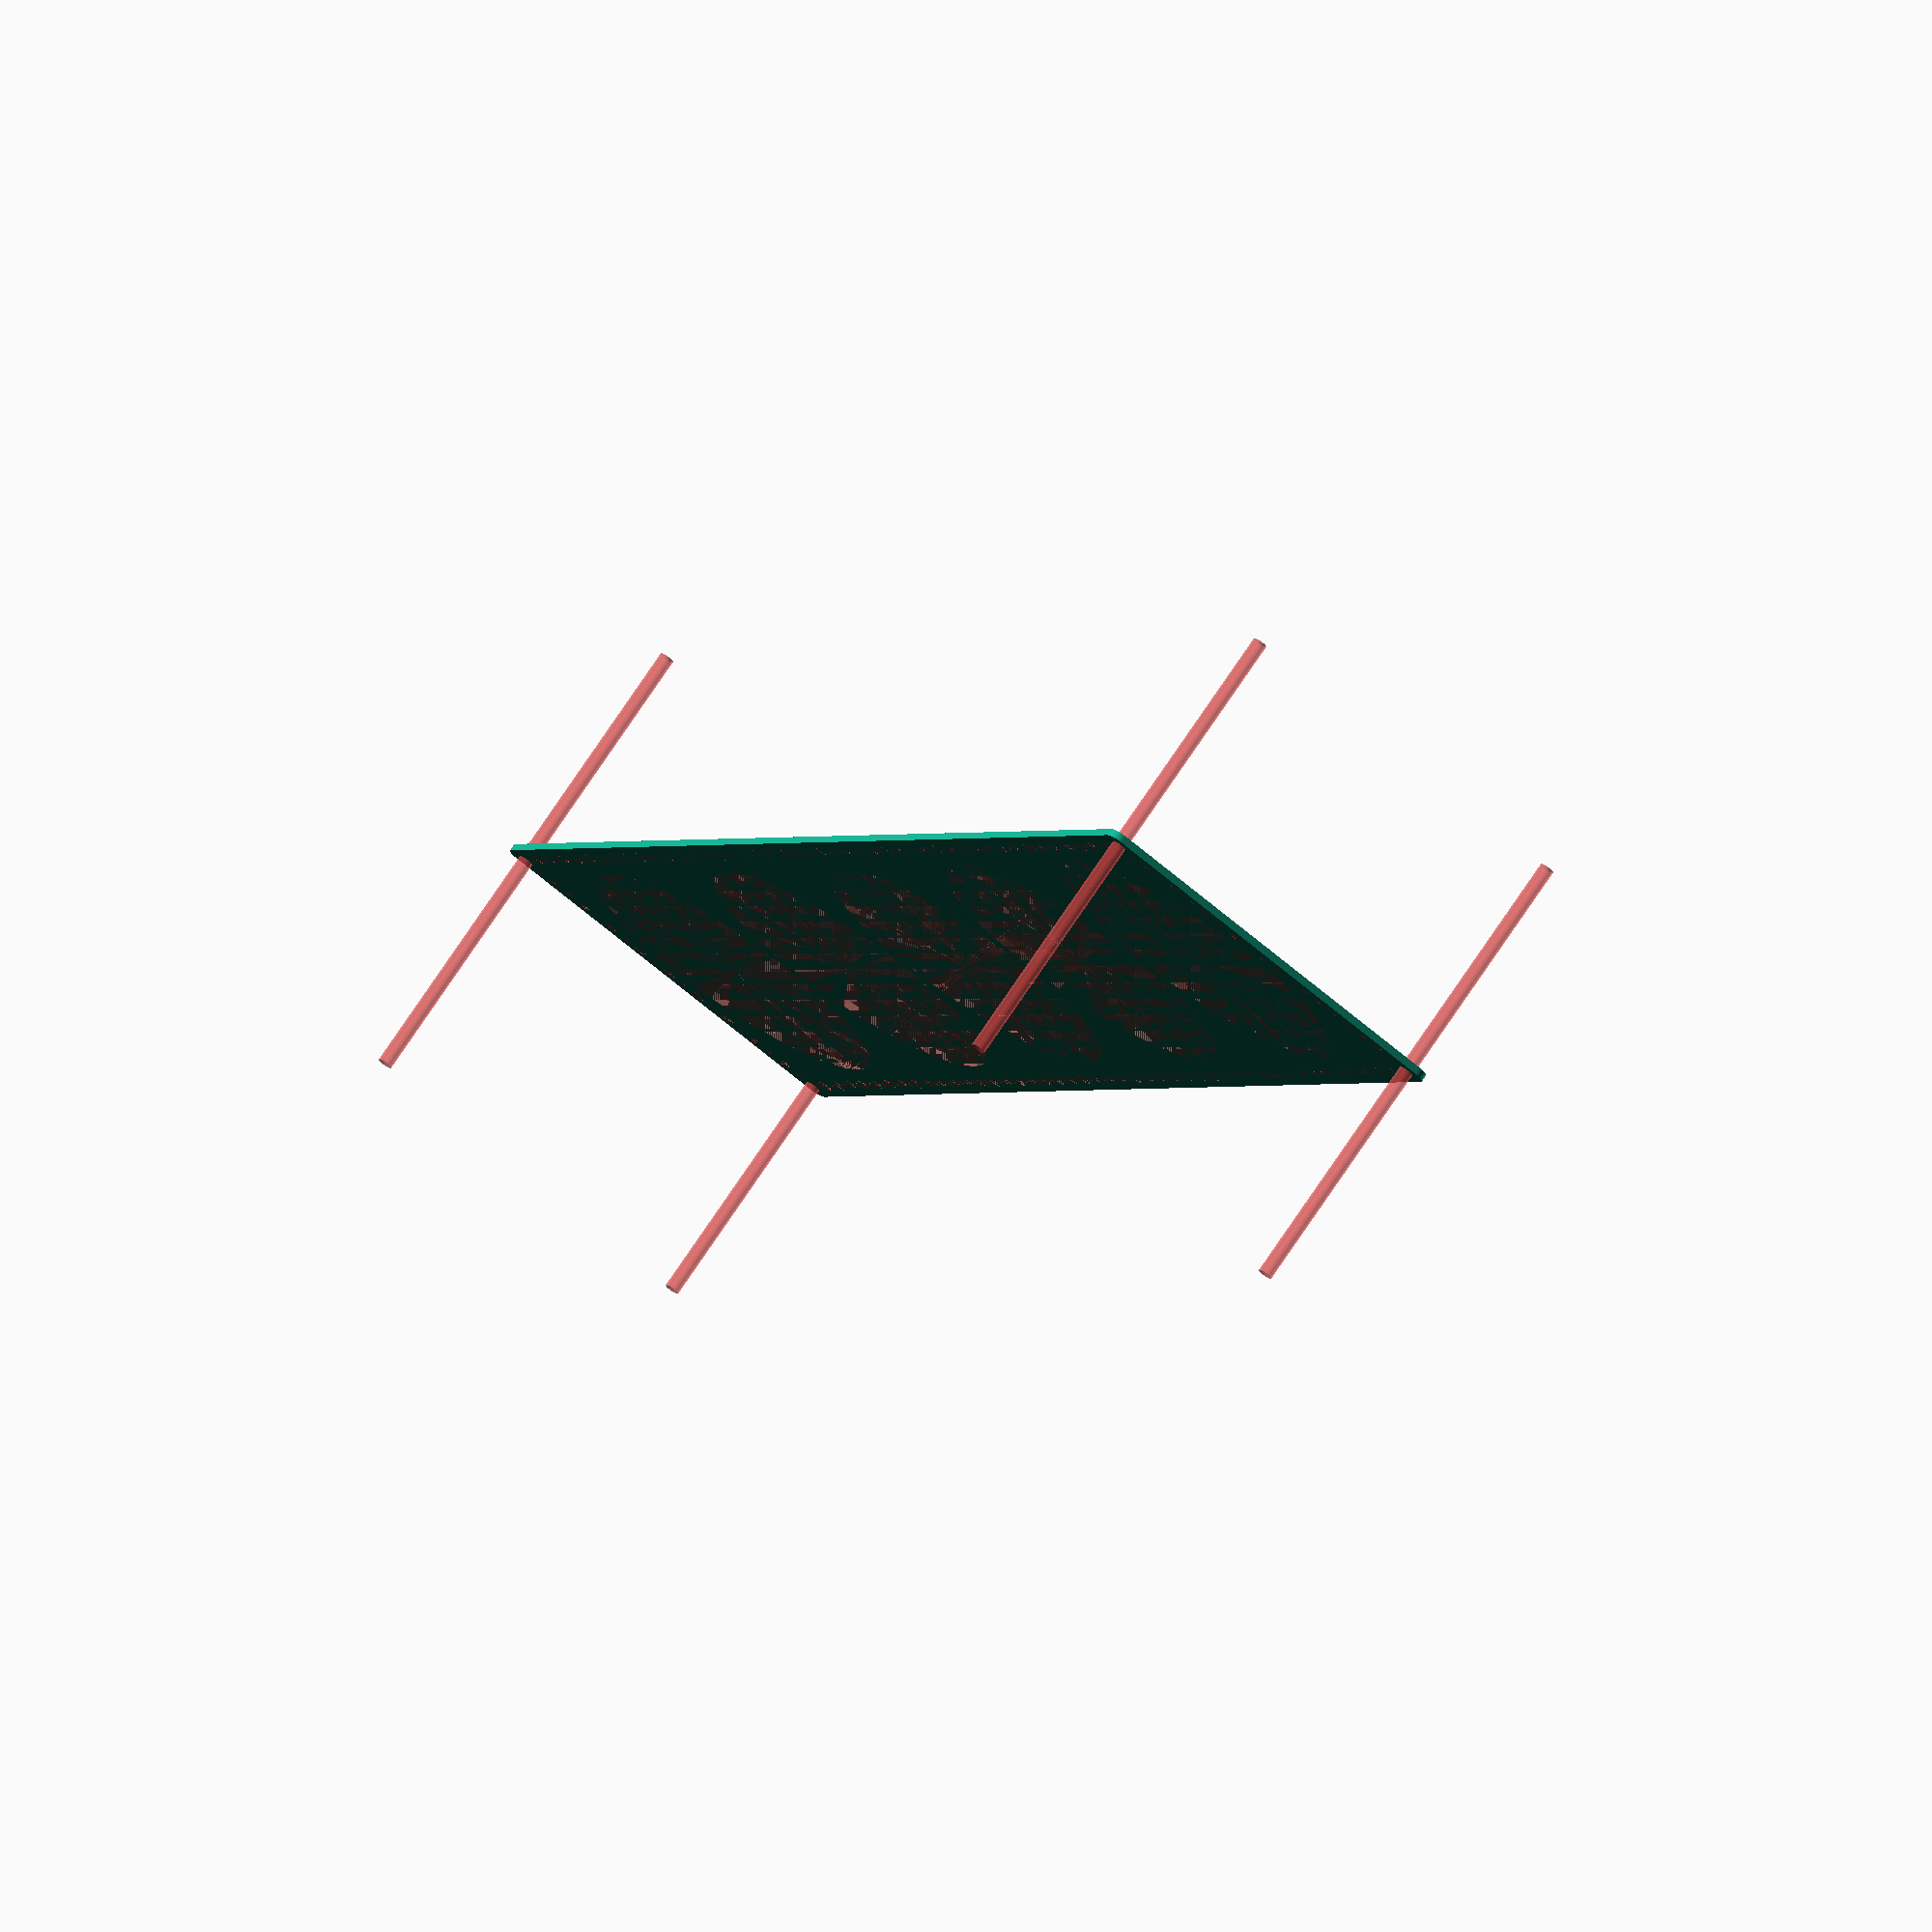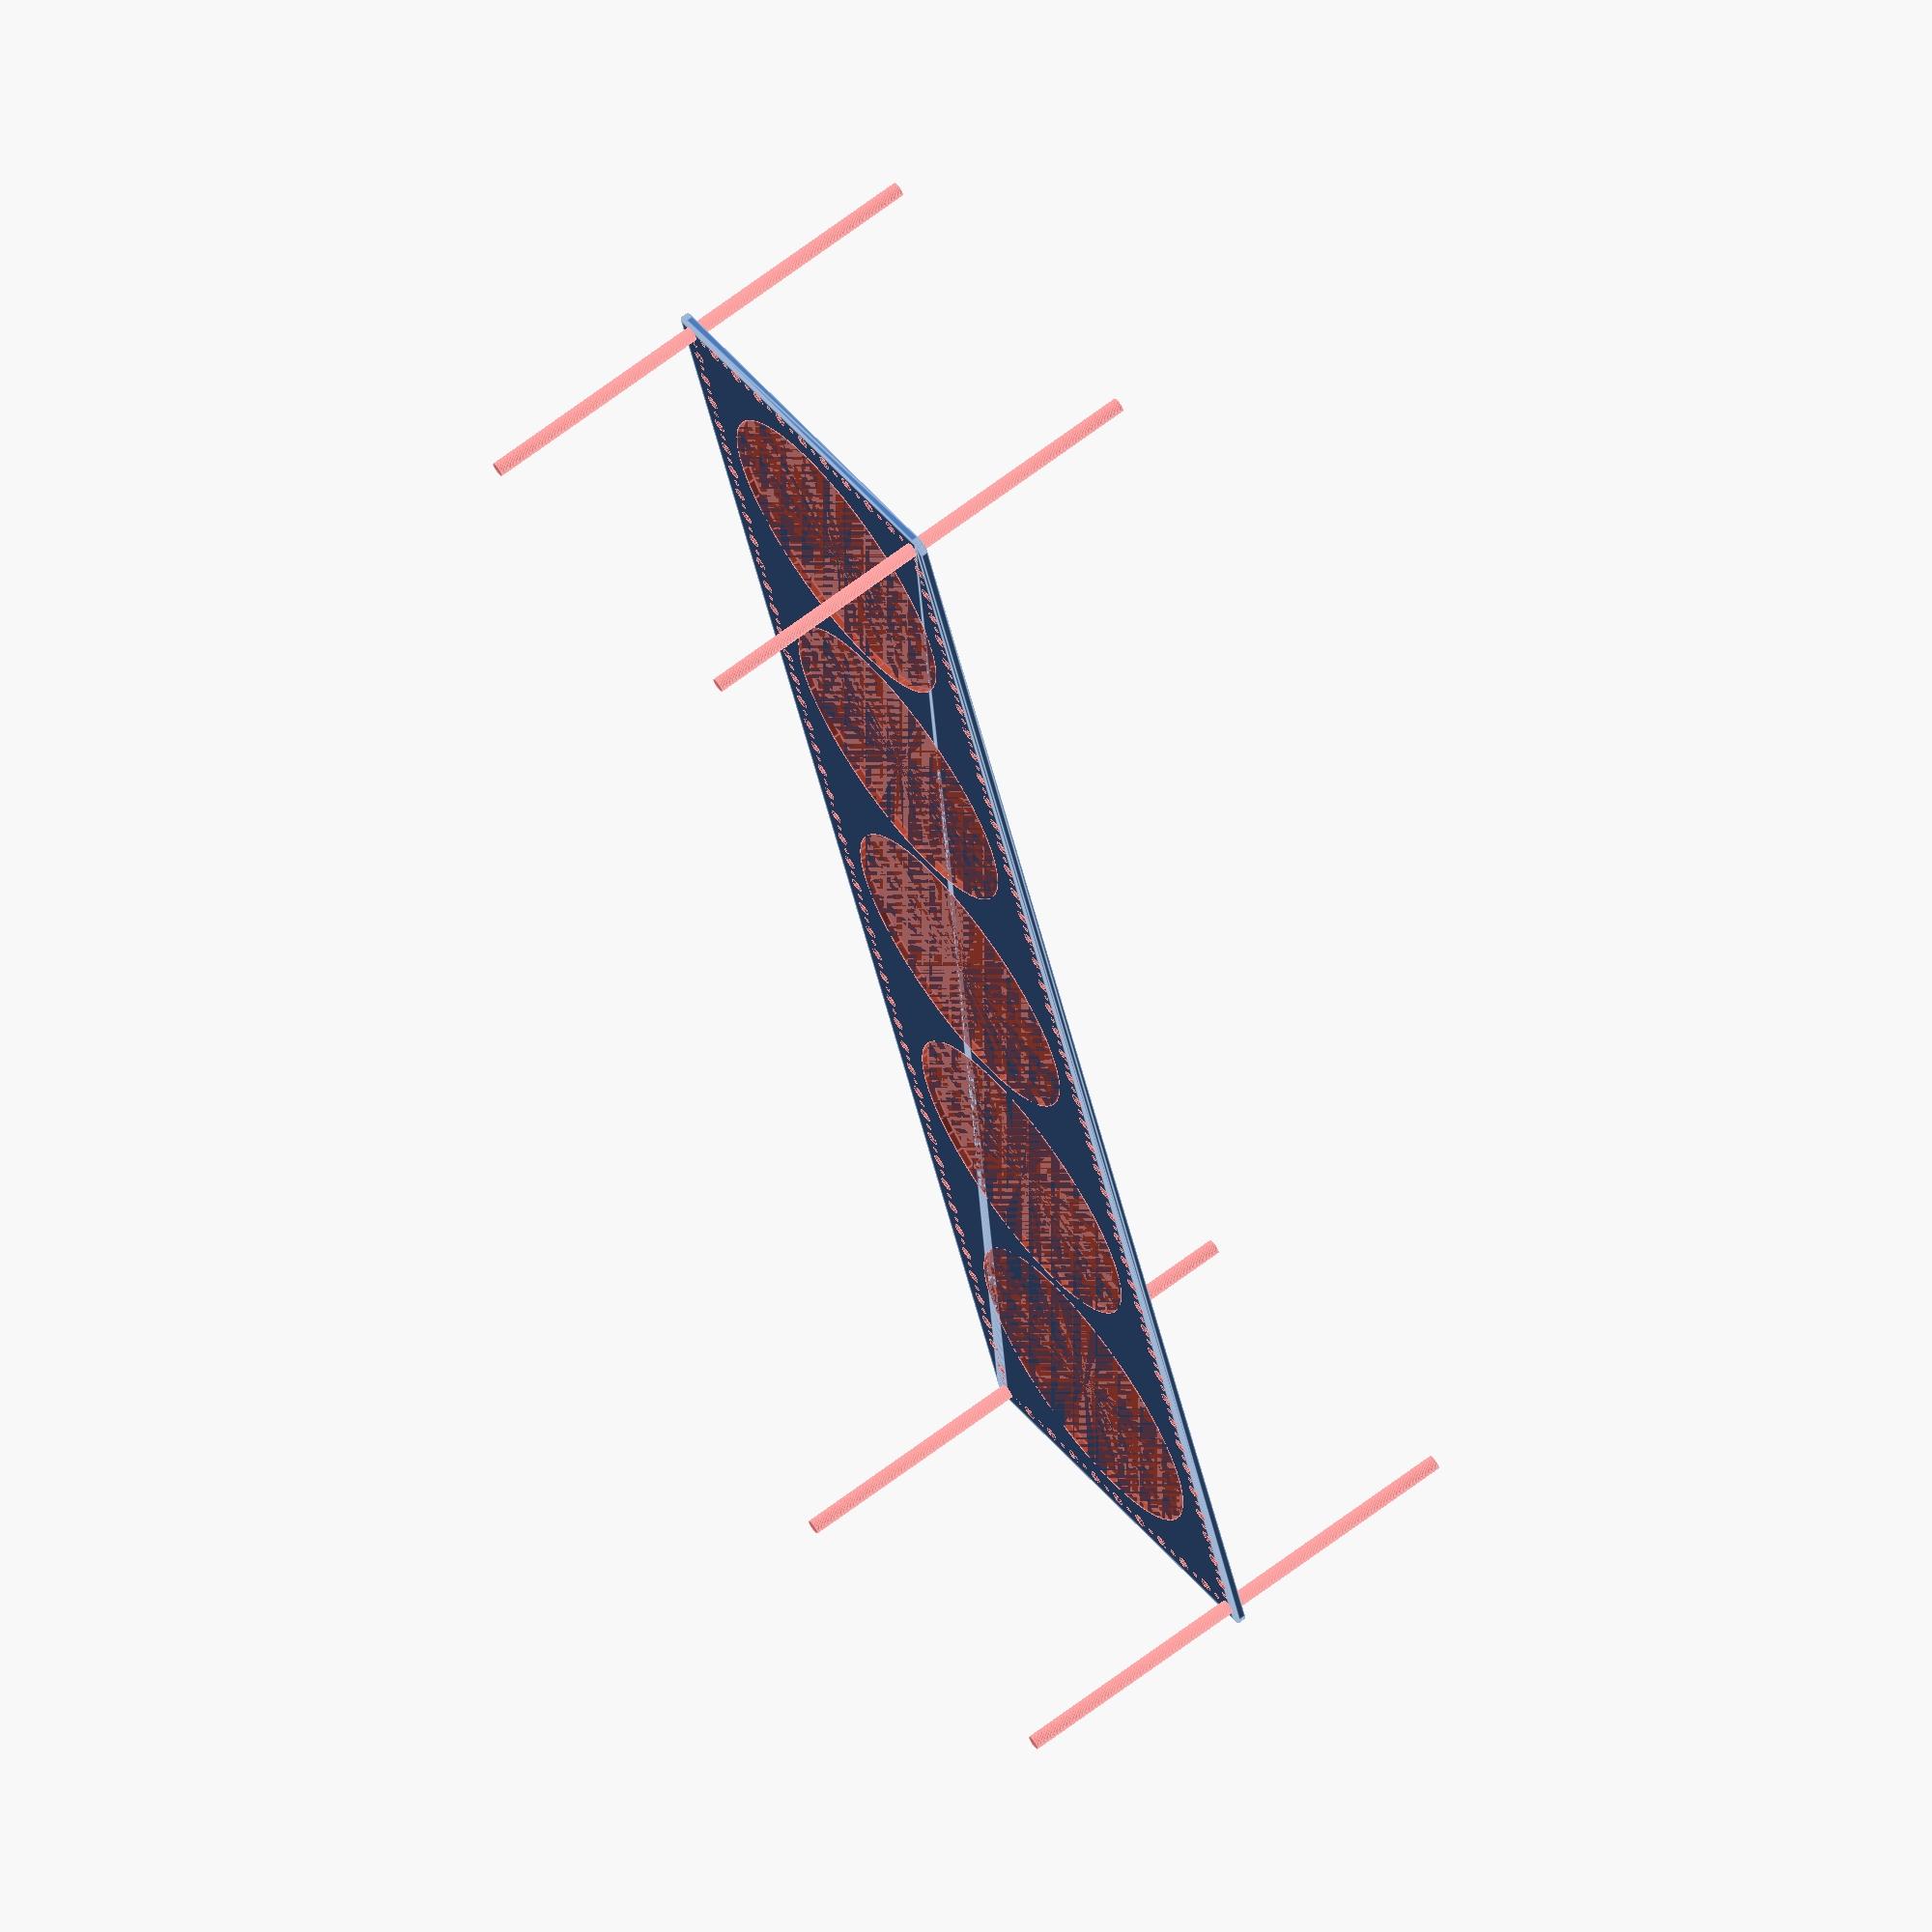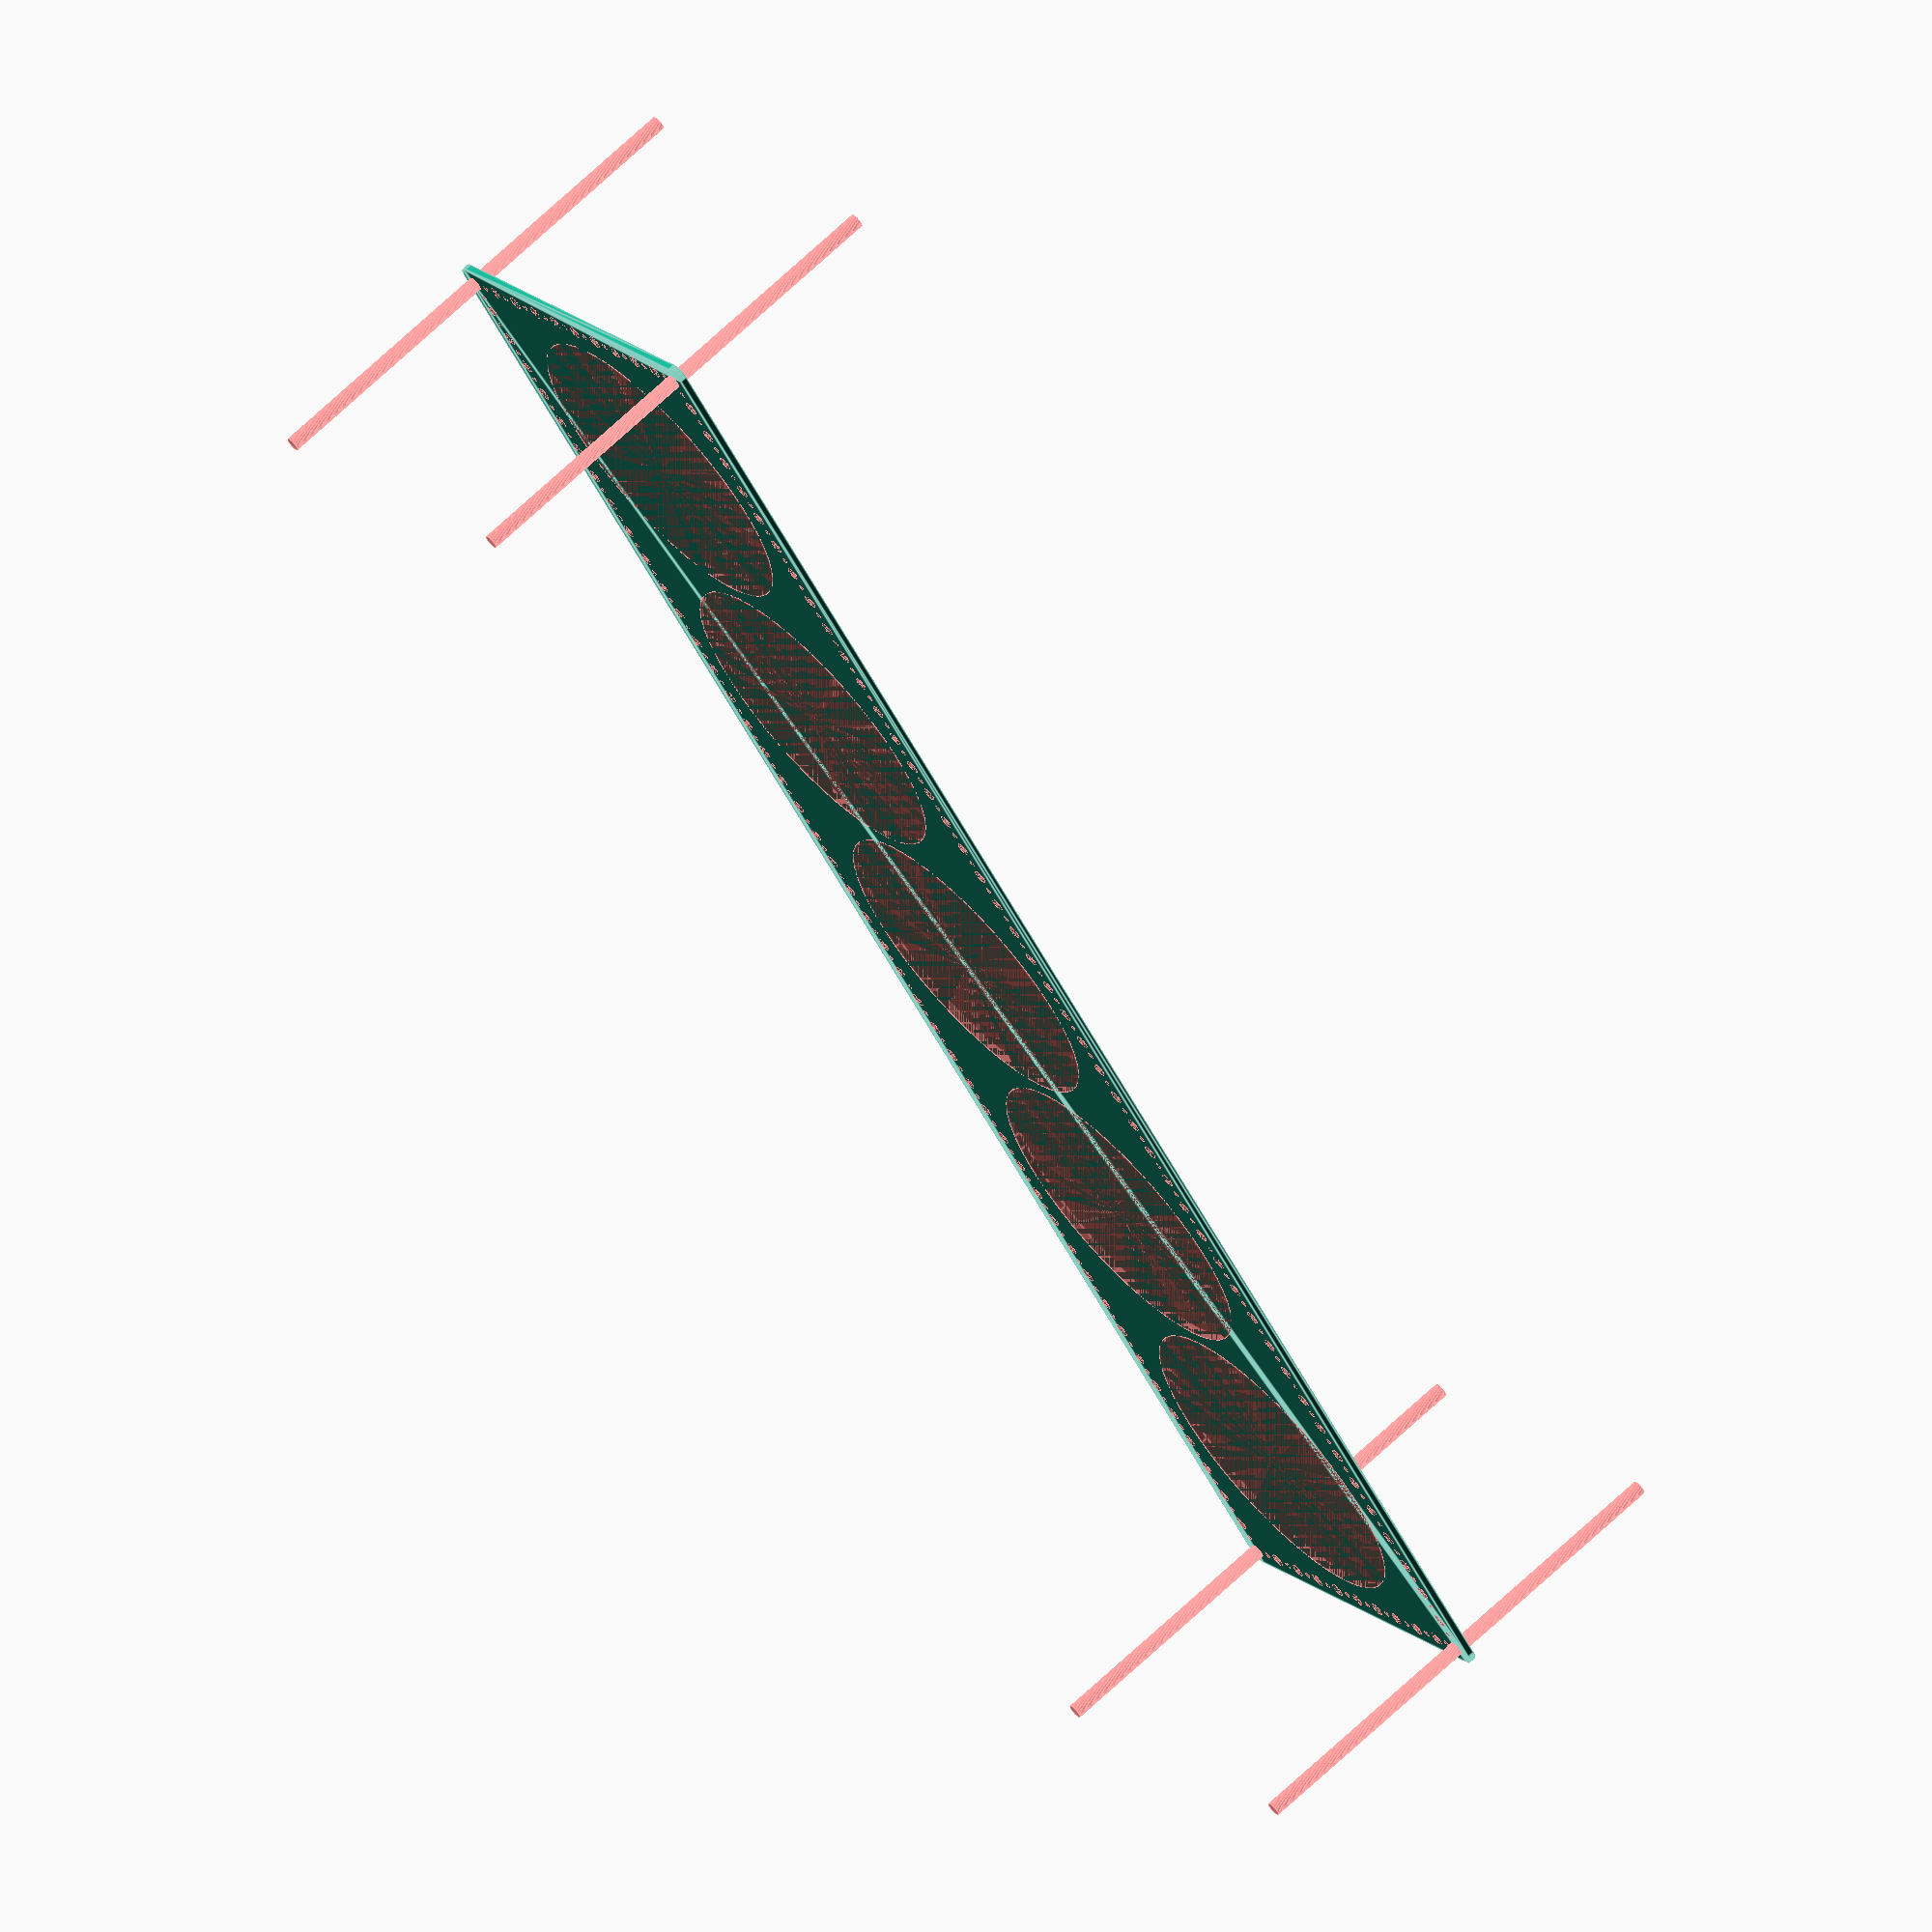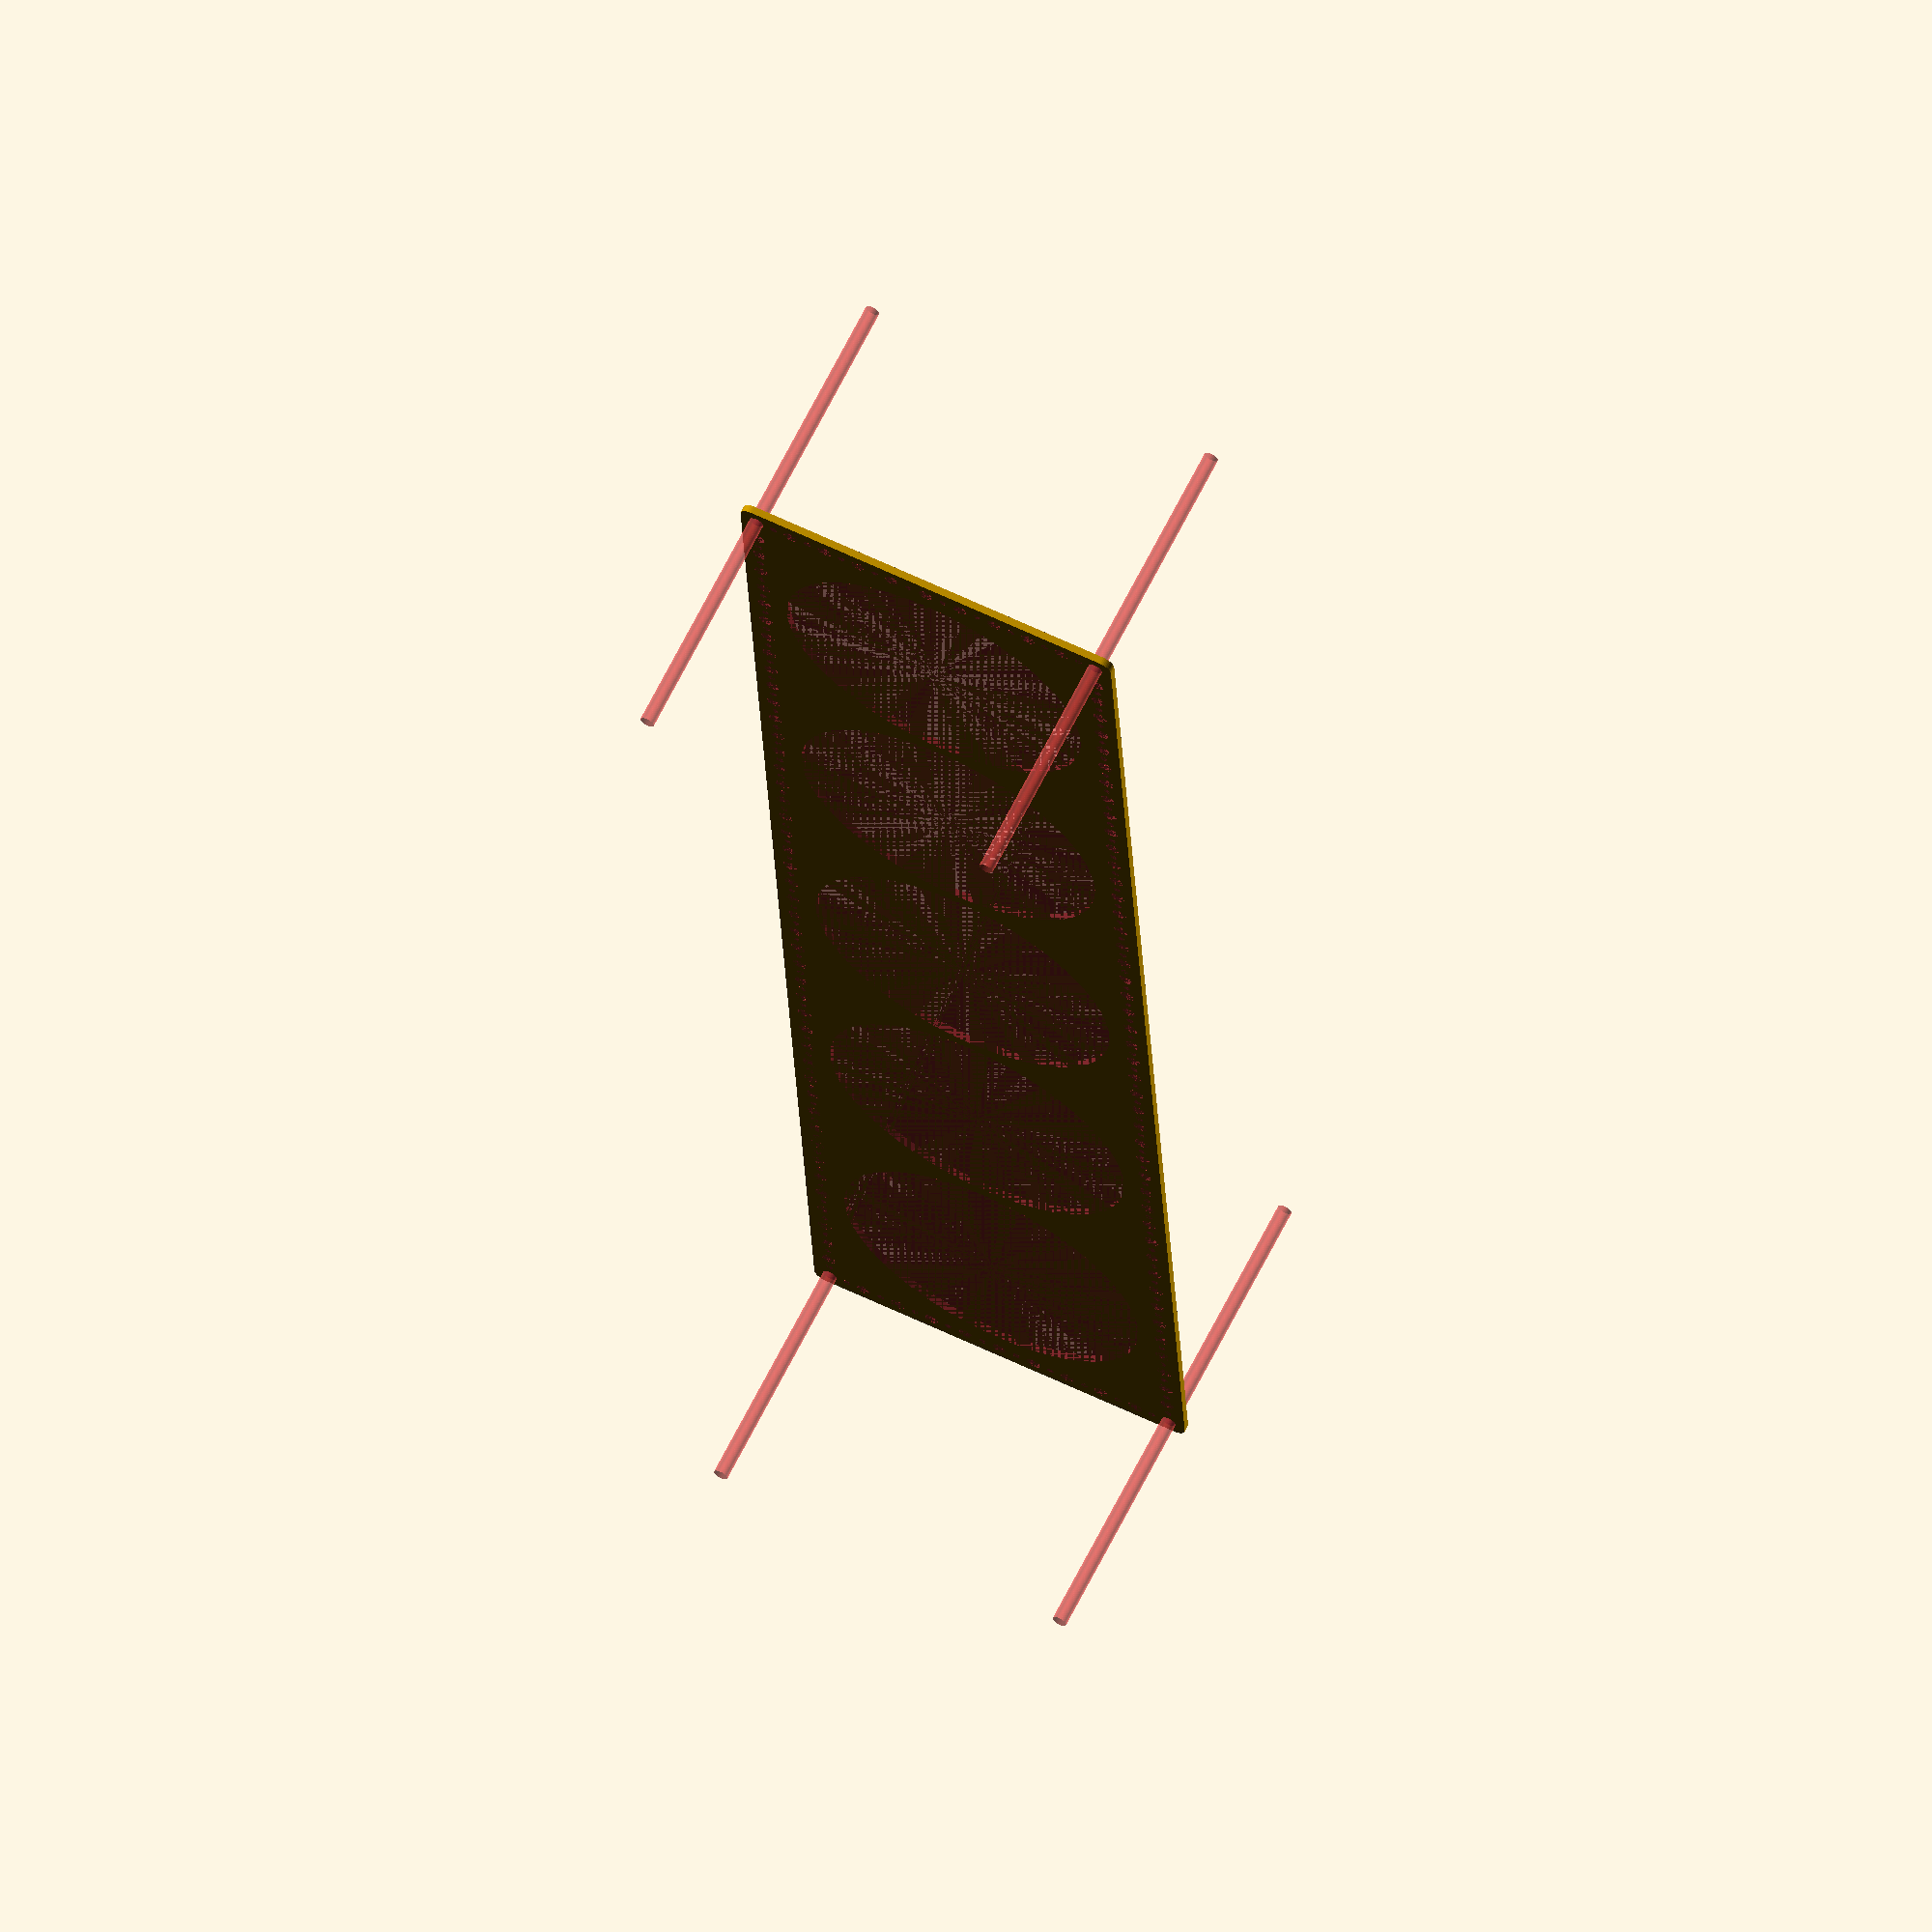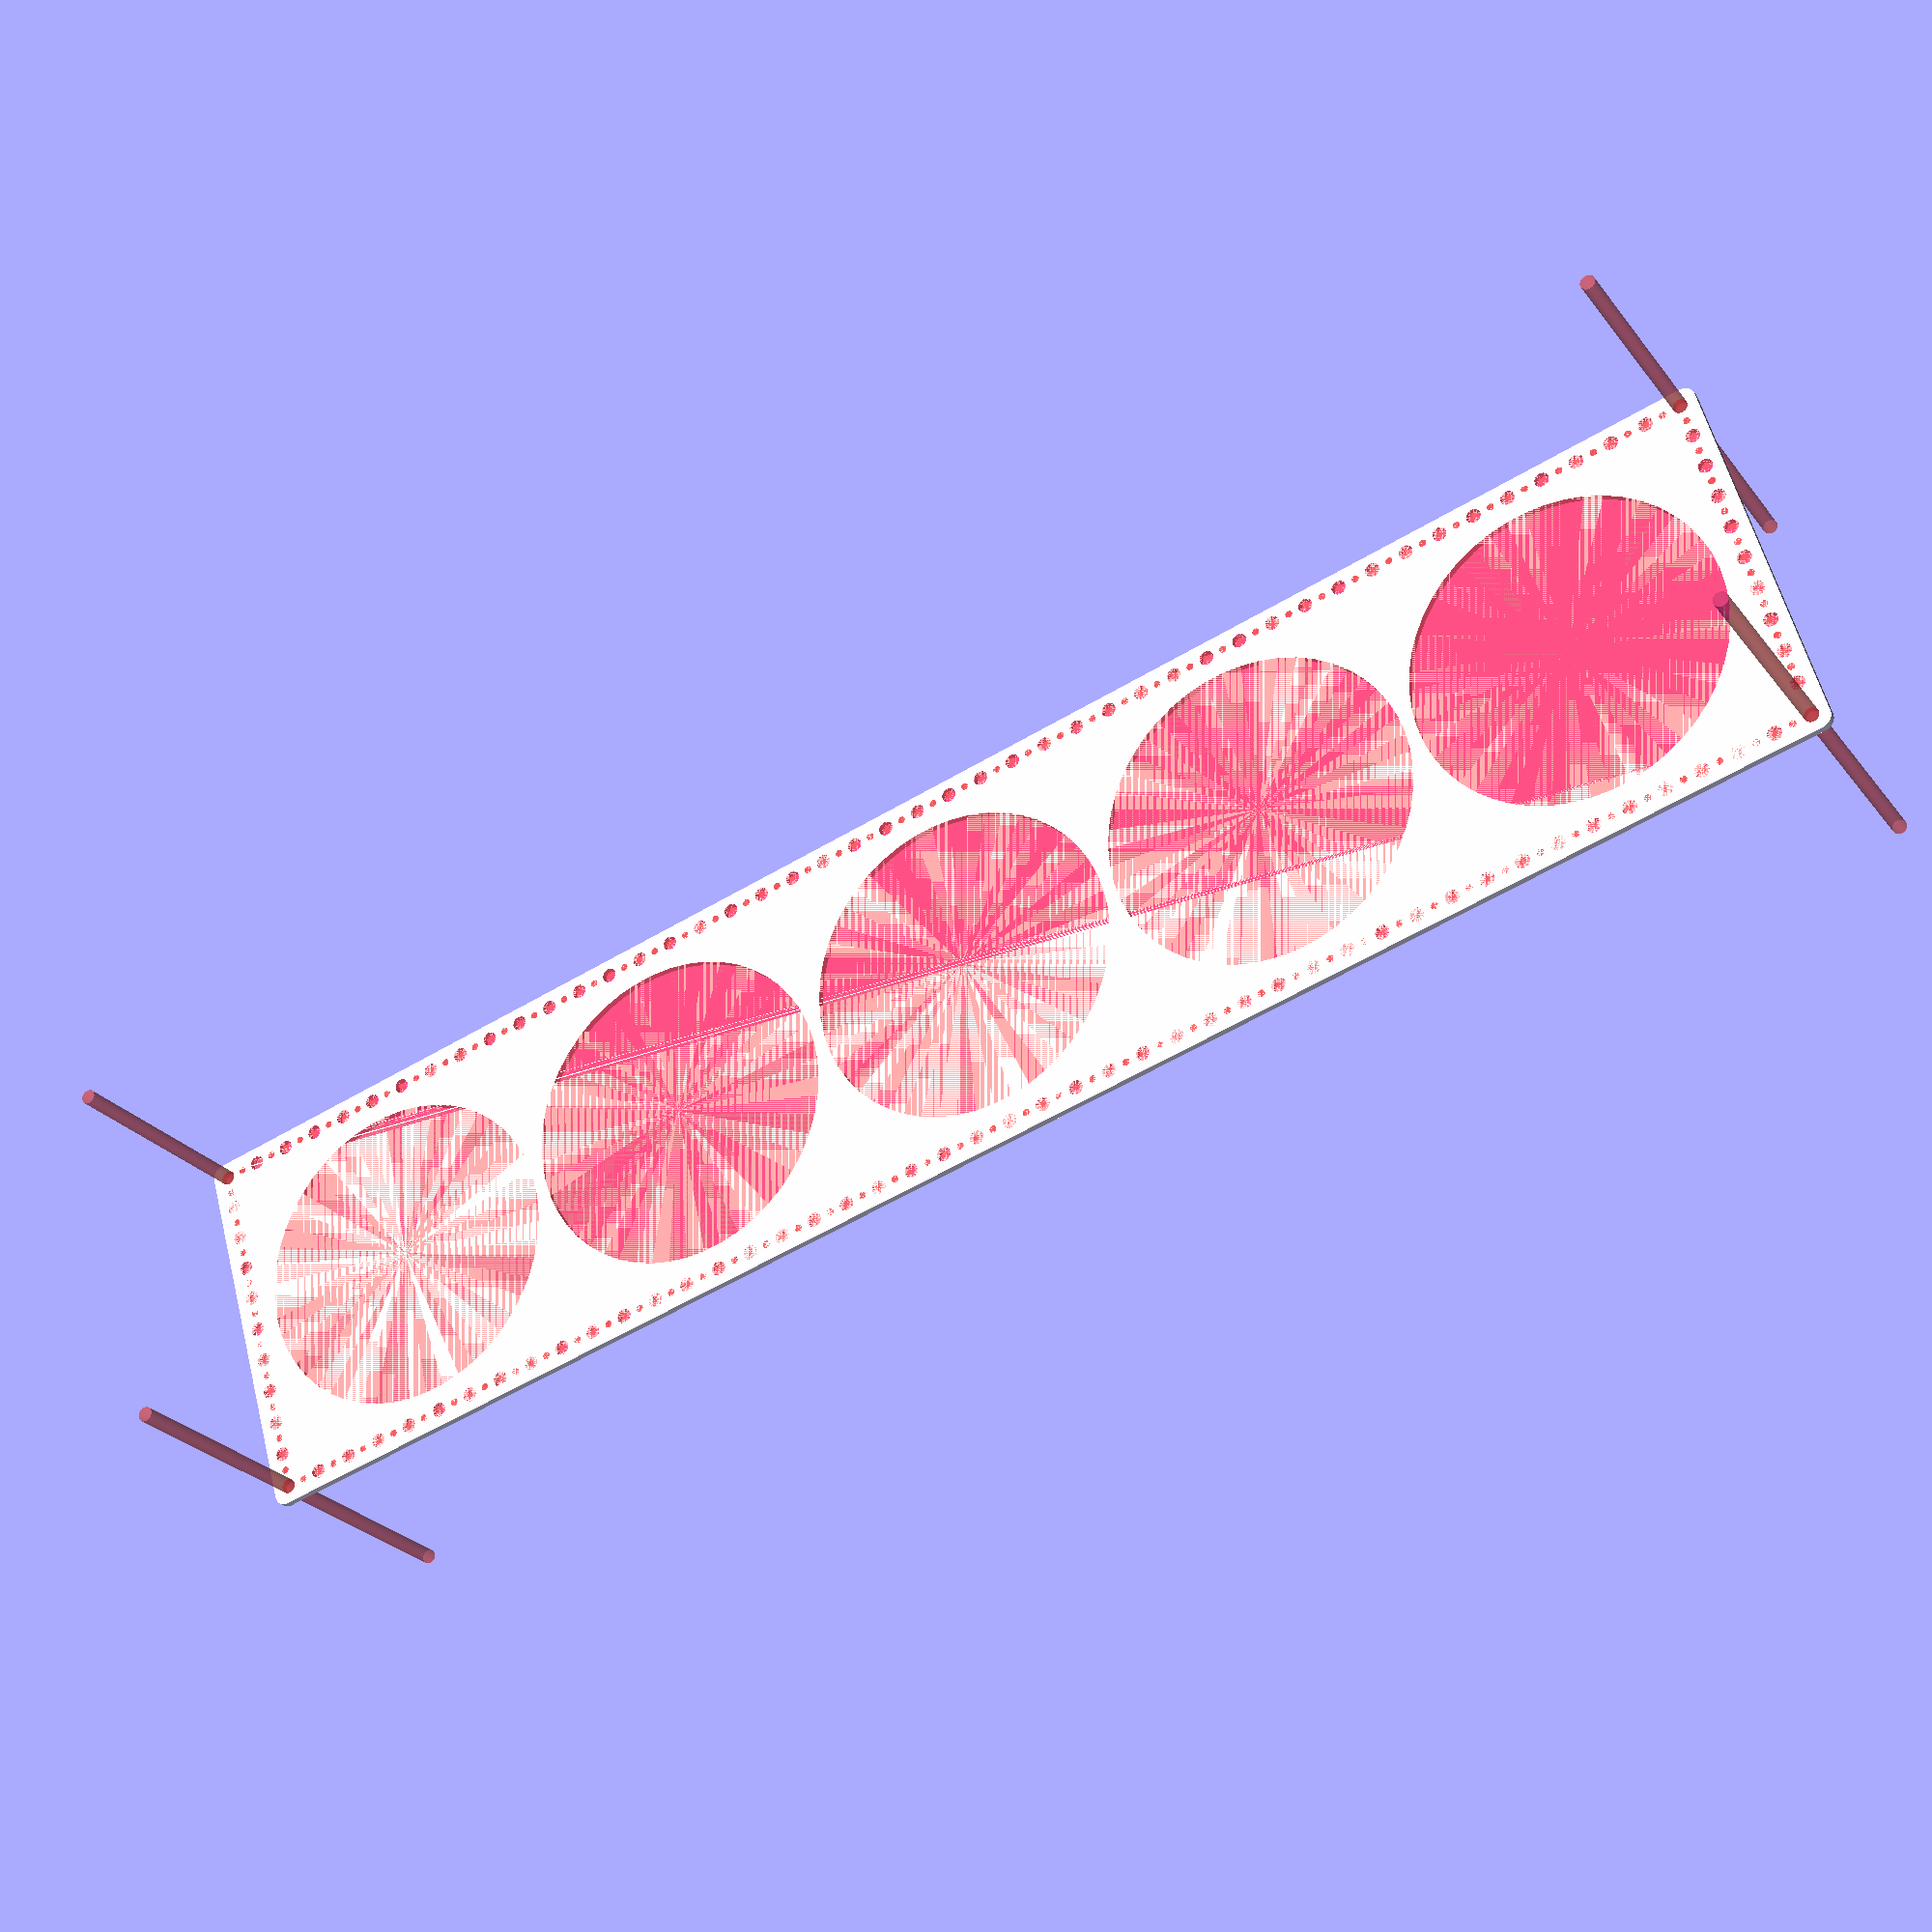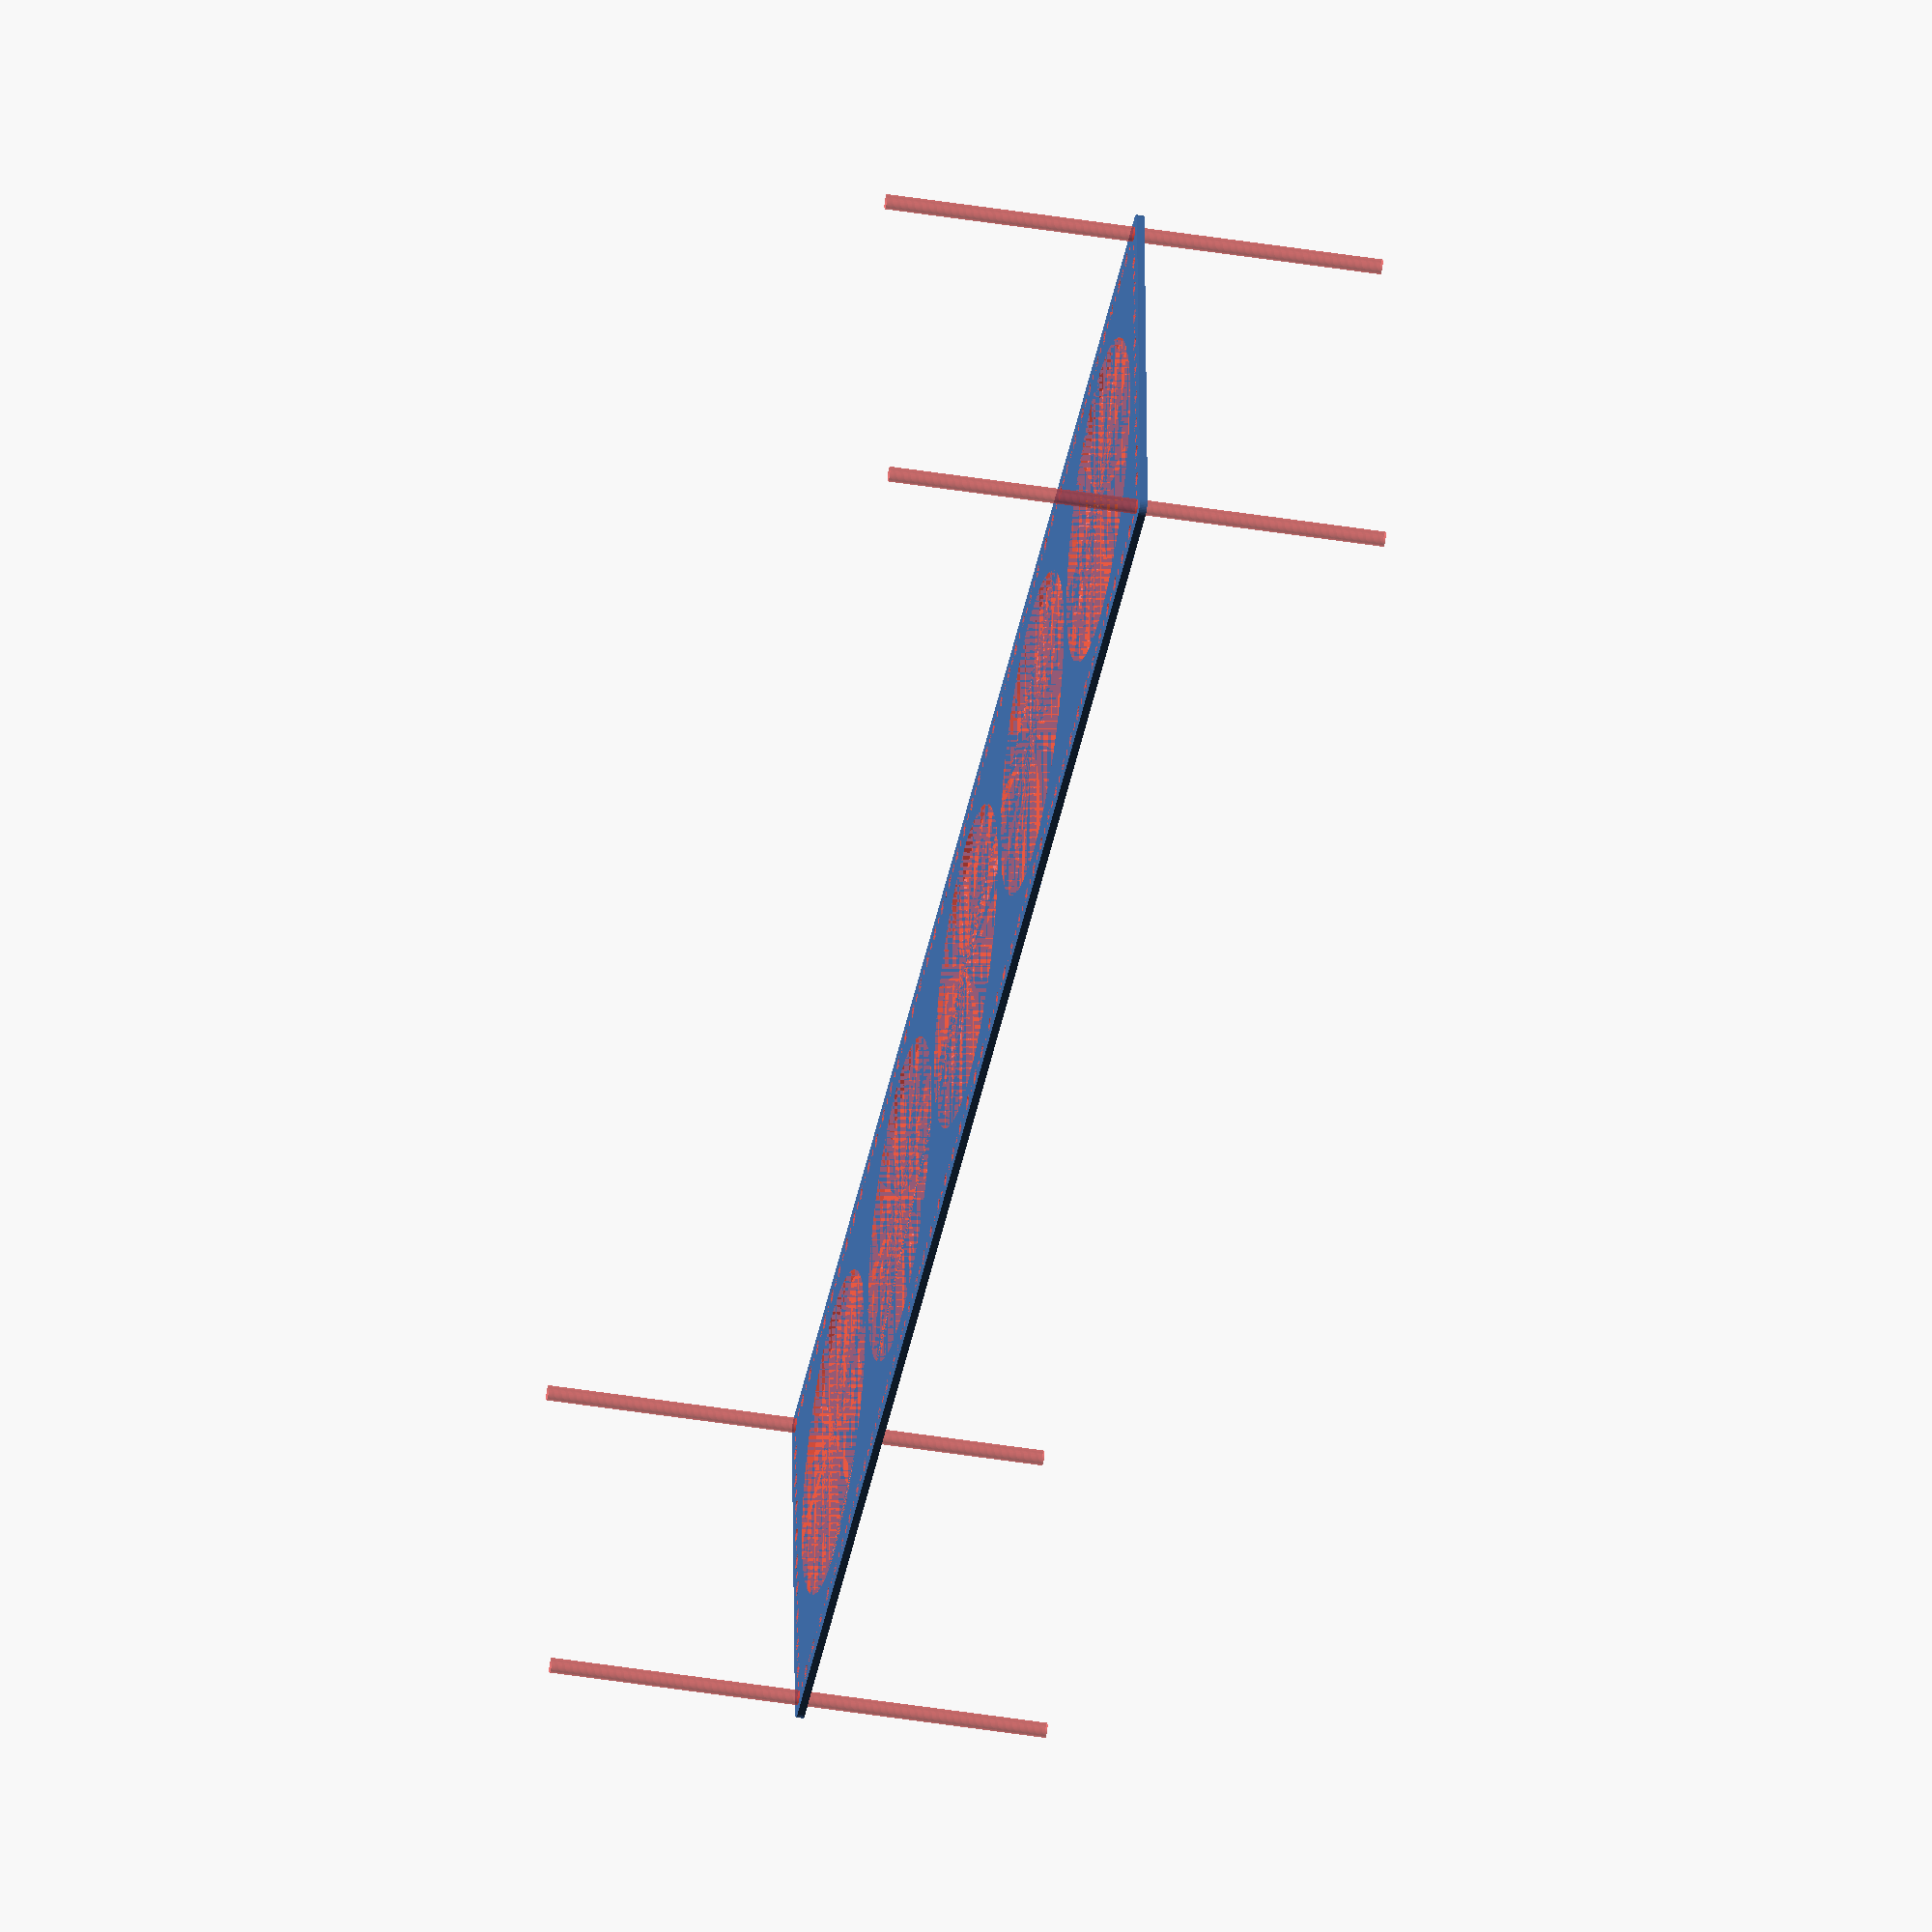
<openscad>
$fn = 50;


difference() {
	union() {
		hull() {
			translate(v = [-347.0000000000, 77.0000000000, 0]) {
				cylinder(h = 3, r = 5);
			}
			translate(v = [347.0000000000, 77.0000000000, 0]) {
				cylinder(h = 3, r = 5);
			}
			translate(v = [-347.0000000000, -77.0000000000, 0]) {
				cylinder(h = 3, r = 5);
			}
			translate(v = [347.0000000000, -77.0000000000, 0]) {
				cylinder(h = 3, r = 5);
			}
		}
	}
	union() {
		#translate(v = [-345.0000000000, -75.0000000000, 0]) {
			cylinder(h = 3, r = 3.0000000000);
		}
		#translate(v = [-345.0000000000, -60.0000000000, 0]) {
			cylinder(h = 3, r = 3.0000000000);
		}
		#translate(v = [-345.0000000000, -45.0000000000, 0]) {
			cylinder(h = 3, r = 3.0000000000);
		}
		#translate(v = [-345.0000000000, -30.0000000000, 0]) {
			cylinder(h = 3, r = 3.0000000000);
		}
		#translate(v = [-345.0000000000, -15.0000000000, 0]) {
			cylinder(h = 3, r = 3.0000000000);
		}
		#translate(v = [-345.0000000000, 0.0000000000, 0]) {
			cylinder(h = 3, r = 3.0000000000);
		}
		#translate(v = [-345.0000000000, 15.0000000000, 0]) {
			cylinder(h = 3, r = 3.0000000000);
		}
		#translate(v = [-345.0000000000, 30.0000000000, 0]) {
			cylinder(h = 3, r = 3.0000000000);
		}
		#translate(v = [-345.0000000000, 45.0000000000, 0]) {
			cylinder(h = 3, r = 3.0000000000);
		}
		#translate(v = [-345.0000000000, 60.0000000000, 0]) {
			cylinder(h = 3, r = 3.0000000000);
		}
		#translate(v = [-345.0000000000, 75.0000000000, 0]) {
			cylinder(h = 3, r = 3.0000000000);
		}
		#translate(v = [345.0000000000, -75.0000000000, 0]) {
			cylinder(h = 3, r = 3.0000000000);
		}
		#translate(v = [345.0000000000, -60.0000000000, 0]) {
			cylinder(h = 3, r = 3.0000000000);
		}
		#translate(v = [345.0000000000, -45.0000000000, 0]) {
			cylinder(h = 3, r = 3.0000000000);
		}
		#translate(v = [345.0000000000, -30.0000000000, 0]) {
			cylinder(h = 3, r = 3.0000000000);
		}
		#translate(v = [345.0000000000, -15.0000000000, 0]) {
			cylinder(h = 3, r = 3.0000000000);
		}
		#translate(v = [345.0000000000, 0.0000000000, 0]) {
			cylinder(h = 3, r = 3.0000000000);
		}
		#translate(v = [345.0000000000, 15.0000000000, 0]) {
			cylinder(h = 3, r = 3.0000000000);
		}
		#translate(v = [345.0000000000, 30.0000000000, 0]) {
			cylinder(h = 3, r = 3.0000000000);
		}
		#translate(v = [345.0000000000, 45.0000000000, 0]) {
			cylinder(h = 3, r = 3.0000000000);
		}
		#translate(v = [345.0000000000, 60.0000000000, 0]) {
			cylinder(h = 3, r = 3.0000000000);
		}
		#translate(v = [345.0000000000, 75.0000000000, 0]) {
			cylinder(h = 3, r = 3.0000000000);
		}
		#translate(v = [-345.0000000000, 75.0000000000, 0]) {
			cylinder(h = 3, r = 3.0000000000);
		}
		#translate(v = [-330.0000000000, 75.0000000000, 0]) {
			cylinder(h = 3, r = 3.0000000000);
		}
		#translate(v = [-315.0000000000, 75.0000000000, 0]) {
			cylinder(h = 3, r = 3.0000000000);
		}
		#translate(v = [-300.0000000000, 75.0000000000, 0]) {
			cylinder(h = 3, r = 3.0000000000);
		}
		#translate(v = [-285.0000000000, 75.0000000000, 0]) {
			cylinder(h = 3, r = 3.0000000000);
		}
		#translate(v = [-270.0000000000, 75.0000000000, 0]) {
			cylinder(h = 3, r = 3.0000000000);
		}
		#translate(v = [-255.0000000000, 75.0000000000, 0]) {
			cylinder(h = 3, r = 3.0000000000);
		}
		#translate(v = [-240.0000000000, 75.0000000000, 0]) {
			cylinder(h = 3, r = 3.0000000000);
		}
		#translate(v = [-225.0000000000, 75.0000000000, 0]) {
			cylinder(h = 3, r = 3.0000000000);
		}
		#translate(v = [-210.0000000000, 75.0000000000, 0]) {
			cylinder(h = 3, r = 3.0000000000);
		}
		#translate(v = [-195.0000000000, 75.0000000000, 0]) {
			cylinder(h = 3, r = 3.0000000000);
		}
		#translate(v = [-180.0000000000, 75.0000000000, 0]) {
			cylinder(h = 3, r = 3.0000000000);
		}
		#translate(v = [-165.0000000000, 75.0000000000, 0]) {
			cylinder(h = 3, r = 3.0000000000);
		}
		#translate(v = [-150.0000000000, 75.0000000000, 0]) {
			cylinder(h = 3, r = 3.0000000000);
		}
		#translate(v = [-135.0000000000, 75.0000000000, 0]) {
			cylinder(h = 3, r = 3.0000000000);
		}
		#translate(v = [-120.0000000000, 75.0000000000, 0]) {
			cylinder(h = 3, r = 3.0000000000);
		}
		#translate(v = [-105.0000000000, 75.0000000000, 0]) {
			cylinder(h = 3, r = 3.0000000000);
		}
		#translate(v = [-90.0000000000, 75.0000000000, 0]) {
			cylinder(h = 3, r = 3.0000000000);
		}
		#translate(v = [-75.0000000000, 75.0000000000, 0]) {
			cylinder(h = 3, r = 3.0000000000);
		}
		#translate(v = [-60.0000000000, 75.0000000000, 0]) {
			cylinder(h = 3, r = 3.0000000000);
		}
		#translate(v = [-45.0000000000, 75.0000000000, 0]) {
			cylinder(h = 3, r = 3.0000000000);
		}
		#translate(v = [-30.0000000000, 75.0000000000, 0]) {
			cylinder(h = 3, r = 3.0000000000);
		}
		#translate(v = [-15.0000000000, 75.0000000000, 0]) {
			cylinder(h = 3, r = 3.0000000000);
		}
		#translate(v = [0.0000000000, 75.0000000000, 0]) {
			cylinder(h = 3, r = 3.0000000000);
		}
		#translate(v = [15.0000000000, 75.0000000000, 0]) {
			cylinder(h = 3, r = 3.0000000000);
		}
		#translate(v = [30.0000000000, 75.0000000000, 0]) {
			cylinder(h = 3, r = 3.0000000000);
		}
		#translate(v = [45.0000000000, 75.0000000000, 0]) {
			cylinder(h = 3, r = 3.0000000000);
		}
		#translate(v = [60.0000000000, 75.0000000000, 0]) {
			cylinder(h = 3, r = 3.0000000000);
		}
		#translate(v = [75.0000000000, 75.0000000000, 0]) {
			cylinder(h = 3, r = 3.0000000000);
		}
		#translate(v = [90.0000000000, 75.0000000000, 0]) {
			cylinder(h = 3, r = 3.0000000000);
		}
		#translate(v = [105.0000000000, 75.0000000000, 0]) {
			cylinder(h = 3, r = 3.0000000000);
		}
		#translate(v = [120.0000000000, 75.0000000000, 0]) {
			cylinder(h = 3, r = 3.0000000000);
		}
		#translate(v = [135.0000000000, 75.0000000000, 0]) {
			cylinder(h = 3, r = 3.0000000000);
		}
		#translate(v = [150.0000000000, 75.0000000000, 0]) {
			cylinder(h = 3, r = 3.0000000000);
		}
		#translate(v = [165.0000000000, 75.0000000000, 0]) {
			cylinder(h = 3, r = 3.0000000000);
		}
		#translate(v = [180.0000000000, 75.0000000000, 0]) {
			cylinder(h = 3, r = 3.0000000000);
		}
		#translate(v = [195.0000000000, 75.0000000000, 0]) {
			cylinder(h = 3, r = 3.0000000000);
		}
		#translate(v = [210.0000000000, 75.0000000000, 0]) {
			cylinder(h = 3, r = 3.0000000000);
		}
		#translate(v = [225.0000000000, 75.0000000000, 0]) {
			cylinder(h = 3, r = 3.0000000000);
		}
		#translate(v = [240.0000000000, 75.0000000000, 0]) {
			cylinder(h = 3, r = 3.0000000000);
		}
		#translate(v = [255.0000000000, 75.0000000000, 0]) {
			cylinder(h = 3, r = 3.0000000000);
		}
		#translate(v = [270.0000000000, 75.0000000000, 0]) {
			cylinder(h = 3, r = 3.0000000000);
		}
		#translate(v = [285.0000000000, 75.0000000000, 0]) {
			cylinder(h = 3, r = 3.0000000000);
		}
		#translate(v = [300.0000000000, 75.0000000000, 0]) {
			cylinder(h = 3, r = 3.0000000000);
		}
		#translate(v = [315.0000000000, 75.0000000000, 0]) {
			cylinder(h = 3, r = 3.0000000000);
		}
		#translate(v = [330.0000000000, 75.0000000000, 0]) {
			cylinder(h = 3, r = 3.0000000000);
		}
		#translate(v = [345.0000000000, 75.0000000000, 0]) {
			cylinder(h = 3, r = 3.0000000000);
		}
		#translate(v = [-345.0000000000, -75.0000000000, 0]) {
			cylinder(h = 3, r = 3.0000000000);
		}
		#translate(v = [-330.0000000000, -75.0000000000, 0]) {
			cylinder(h = 3, r = 3.0000000000);
		}
		#translate(v = [-315.0000000000, -75.0000000000, 0]) {
			cylinder(h = 3, r = 3.0000000000);
		}
		#translate(v = [-300.0000000000, -75.0000000000, 0]) {
			cylinder(h = 3, r = 3.0000000000);
		}
		#translate(v = [-285.0000000000, -75.0000000000, 0]) {
			cylinder(h = 3, r = 3.0000000000);
		}
		#translate(v = [-270.0000000000, -75.0000000000, 0]) {
			cylinder(h = 3, r = 3.0000000000);
		}
		#translate(v = [-255.0000000000, -75.0000000000, 0]) {
			cylinder(h = 3, r = 3.0000000000);
		}
		#translate(v = [-240.0000000000, -75.0000000000, 0]) {
			cylinder(h = 3, r = 3.0000000000);
		}
		#translate(v = [-225.0000000000, -75.0000000000, 0]) {
			cylinder(h = 3, r = 3.0000000000);
		}
		#translate(v = [-210.0000000000, -75.0000000000, 0]) {
			cylinder(h = 3, r = 3.0000000000);
		}
		#translate(v = [-195.0000000000, -75.0000000000, 0]) {
			cylinder(h = 3, r = 3.0000000000);
		}
		#translate(v = [-180.0000000000, -75.0000000000, 0]) {
			cylinder(h = 3, r = 3.0000000000);
		}
		#translate(v = [-165.0000000000, -75.0000000000, 0]) {
			cylinder(h = 3, r = 3.0000000000);
		}
		#translate(v = [-150.0000000000, -75.0000000000, 0]) {
			cylinder(h = 3, r = 3.0000000000);
		}
		#translate(v = [-135.0000000000, -75.0000000000, 0]) {
			cylinder(h = 3, r = 3.0000000000);
		}
		#translate(v = [-120.0000000000, -75.0000000000, 0]) {
			cylinder(h = 3, r = 3.0000000000);
		}
		#translate(v = [-105.0000000000, -75.0000000000, 0]) {
			cylinder(h = 3, r = 3.0000000000);
		}
		#translate(v = [-90.0000000000, -75.0000000000, 0]) {
			cylinder(h = 3, r = 3.0000000000);
		}
		#translate(v = [-75.0000000000, -75.0000000000, 0]) {
			cylinder(h = 3, r = 3.0000000000);
		}
		#translate(v = [-60.0000000000, -75.0000000000, 0]) {
			cylinder(h = 3, r = 3.0000000000);
		}
		#translate(v = [-45.0000000000, -75.0000000000, 0]) {
			cylinder(h = 3, r = 3.0000000000);
		}
		#translate(v = [-30.0000000000, -75.0000000000, 0]) {
			cylinder(h = 3, r = 3.0000000000);
		}
		#translate(v = [-15.0000000000, -75.0000000000, 0]) {
			cylinder(h = 3, r = 3.0000000000);
		}
		#translate(v = [0.0000000000, -75.0000000000, 0]) {
			cylinder(h = 3, r = 3.0000000000);
		}
		#translate(v = [15.0000000000, -75.0000000000, 0]) {
			cylinder(h = 3, r = 3.0000000000);
		}
		#translate(v = [30.0000000000, -75.0000000000, 0]) {
			cylinder(h = 3, r = 3.0000000000);
		}
		#translate(v = [45.0000000000, -75.0000000000, 0]) {
			cylinder(h = 3, r = 3.0000000000);
		}
		#translate(v = [60.0000000000, -75.0000000000, 0]) {
			cylinder(h = 3, r = 3.0000000000);
		}
		#translate(v = [75.0000000000, -75.0000000000, 0]) {
			cylinder(h = 3, r = 3.0000000000);
		}
		#translate(v = [90.0000000000, -75.0000000000, 0]) {
			cylinder(h = 3, r = 3.0000000000);
		}
		#translate(v = [105.0000000000, -75.0000000000, 0]) {
			cylinder(h = 3, r = 3.0000000000);
		}
		#translate(v = [120.0000000000, -75.0000000000, 0]) {
			cylinder(h = 3, r = 3.0000000000);
		}
		#translate(v = [135.0000000000, -75.0000000000, 0]) {
			cylinder(h = 3, r = 3.0000000000);
		}
		#translate(v = [150.0000000000, -75.0000000000, 0]) {
			cylinder(h = 3, r = 3.0000000000);
		}
		#translate(v = [165.0000000000, -75.0000000000, 0]) {
			cylinder(h = 3, r = 3.0000000000);
		}
		#translate(v = [180.0000000000, -75.0000000000, 0]) {
			cylinder(h = 3, r = 3.0000000000);
		}
		#translate(v = [195.0000000000, -75.0000000000, 0]) {
			cylinder(h = 3, r = 3.0000000000);
		}
		#translate(v = [210.0000000000, -75.0000000000, 0]) {
			cylinder(h = 3, r = 3.0000000000);
		}
		#translate(v = [225.0000000000, -75.0000000000, 0]) {
			cylinder(h = 3, r = 3.0000000000);
		}
		#translate(v = [240.0000000000, -75.0000000000, 0]) {
			cylinder(h = 3, r = 3.0000000000);
		}
		#translate(v = [255.0000000000, -75.0000000000, 0]) {
			cylinder(h = 3, r = 3.0000000000);
		}
		#translate(v = [270.0000000000, -75.0000000000, 0]) {
			cylinder(h = 3, r = 3.0000000000);
		}
		#translate(v = [285.0000000000, -75.0000000000, 0]) {
			cylinder(h = 3, r = 3.0000000000);
		}
		#translate(v = [300.0000000000, -75.0000000000, 0]) {
			cylinder(h = 3, r = 3.0000000000);
		}
		#translate(v = [315.0000000000, -75.0000000000, 0]) {
			cylinder(h = 3, r = 3.0000000000);
		}
		#translate(v = [330.0000000000, -75.0000000000, 0]) {
			cylinder(h = 3, r = 3.0000000000);
		}
		#translate(v = [345.0000000000, -75.0000000000, 0]) {
			cylinder(h = 3, r = 3.0000000000);
		}
		#translate(v = [-345.0000000000, -75.0000000000, -100.0000000000]) {
			cylinder(h = 200, r = 3.0000000000);
		}
		#translate(v = [-345.0000000000, 75.0000000000, -100.0000000000]) {
			cylinder(h = 200, r = 3.0000000000);
		}
		#translate(v = [345.0000000000, -75.0000000000, -100.0000000000]) {
			cylinder(h = 200, r = 3.0000000000);
		}
		#translate(v = [345.0000000000, 75.0000000000, -100.0000000000]) {
			cylinder(h = 200, r = 3.0000000000);
		}
		#translate(v = [-345.0000000000, -75.0000000000, 0]) {
			cylinder(h = 3, r = 1.5000000000);
		}
		#translate(v = [-345.0000000000, -67.5000000000, 0]) {
			cylinder(h = 3, r = 1.5000000000);
		}
		#translate(v = [-345.0000000000, -60.0000000000, 0]) {
			cylinder(h = 3, r = 1.5000000000);
		}
		#translate(v = [-345.0000000000, -52.5000000000, 0]) {
			cylinder(h = 3, r = 1.5000000000);
		}
		#translate(v = [-345.0000000000, -45.0000000000, 0]) {
			cylinder(h = 3, r = 1.5000000000);
		}
		#translate(v = [-345.0000000000, -37.5000000000, 0]) {
			cylinder(h = 3, r = 1.5000000000);
		}
		#translate(v = [-345.0000000000, -30.0000000000, 0]) {
			cylinder(h = 3, r = 1.5000000000);
		}
		#translate(v = [-345.0000000000, -22.5000000000, 0]) {
			cylinder(h = 3, r = 1.5000000000);
		}
		#translate(v = [-345.0000000000, -15.0000000000, 0]) {
			cylinder(h = 3, r = 1.5000000000);
		}
		#translate(v = [-345.0000000000, -7.5000000000, 0]) {
			cylinder(h = 3, r = 1.5000000000);
		}
		#translate(v = [-345.0000000000, 0.0000000000, 0]) {
			cylinder(h = 3, r = 1.5000000000);
		}
		#translate(v = [-345.0000000000, 7.5000000000, 0]) {
			cylinder(h = 3, r = 1.5000000000);
		}
		#translate(v = [-345.0000000000, 15.0000000000, 0]) {
			cylinder(h = 3, r = 1.5000000000);
		}
		#translate(v = [-345.0000000000, 22.5000000000, 0]) {
			cylinder(h = 3, r = 1.5000000000);
		}
		#translate(v = [-345.0000000000, 30.0000000000, 0]) {
			cylinder(h = 3, r = 1.5000000000);
		}
		#translate(v = [-345.0000000000, 37.5000000000, 0]) {
			cylinder(h = 3, r = 1.5000000000);
		}
		#translate(v = [-345.0000000000, 45.0000000000, 0]) {
			cylinder(h = 3, r = 1.5000000000);
		}
		#translate(v = [-345.0000000000, 52.5000000000, 0]) {
			cylinder(h = 3, r = 1.5000000000);
		}
		#translate(v = [-345.0000000000, 60.0000000000, 0]) {
			cylinder(h = 3, r = 1.5000000000);
		}
		#translate(v = [-345.0000000000, 67.5000000000, 0]) {
			cylinder(h = 3, r = 1.5000000000);
		}
		#translate(v = [-345.0000000000, 75.0000000000, 0]) {
			cylinder(h = 3, r = 1.5000000000);
		}
		#translate(v = [345.0000000000, -75.0000000000, 0]) {
			cylinder(h = 3, r = 1.5000000000);
		}
		#translate(v = [345.0000000000, -67.5000000000, 0]) {
			cylinder(h = 3, r = 1.5000000000);
		}
		#translate(v = [345.0000000000, -60.0000000000, 0]) {
			cylinder(h = 3, r = 1.5000000000);
		}
		#translate(v = [345.0000000000, -52.5000000000, 0]) {
			cylinder(h = 3, r = 1.5000000000);
		}
		#translate(v = [345.0000000000, -45.0000000000, 0]) {
			cylinder(h = 3, r = 1.5000000000);
		}
		#translate(v = [345.0000000000, -37.5000000000, 0]) {
			cylinder(h = 3, r = 1.5000000000);
		}
		#translate(v = [345.0000000000, -30.0000000000, 0]) {
			cylinder(h = 3, r = 1.5000000000);
		}
		#translate(v = [345.0000000000, -22.5000000000, 0]) {
			cylinder(h = 3, r = 1.5000000000);
		}
		#translate(v = [345.0000000000, -15.0000000000, 0]) {
			cylinder(h = 3, r = 1.5000000000);
		}
		#translate(v = [345.0000000000, -7.5000000000, 0]) {
			cylinder(h = 3, r = 1.5000000000);
		}
		#translate(v = [345.0000000000, 0.0000000000, 0]) {
			cylinder(h = 3, r = 1.5000000000);
		}
		#translate(v = [345.0000000000, 7.5000000000, 0]) {
			cylinder(h = 3, r = 1.5000000000);
		}
		#translate(v = [345.0000000000, 15.0000000000, 0]) {
			cylinder(h = 3, r = 1.5000000000);
		}
		#translate(v = [345.0000000000, 22.5000000000, 0]) {
			cylinder(h = 3, r = 1.5000000000);
		}
		#translate(v = [345.0000000000, 30.0000000000, 0]) {
			cylinder(h = 3, r = 1.5000000000);
		}
		#translate(v = [345.0000000000, 37.5000000000, 0]) {
			cylinder(h = 3, r = 1.5000000000);
		}
		#translate(v = [345.0000000000, 45.0000000000, 0]) {
			cylinder(h = 3, r = 1.5000000000);
		}
		#translate(v = [345.0000000000, 52.5000000000, 0]) {
			cylinder(h = 3, r = 1.5000000000);
		}
		#translate(v = [345.0000000000, 60.0000000000, 0]) {
			cylinder(h = 3, r = 1.5000000000);
		}
		#translate(v = [345.0000000000, 67.5000000000, 0]) {
			cylinder(h = 3, r = 1.5000000000);
		}
		#translate(v = [345.0000000000, 75.0000000000, 0]) {
			cylinder(h = 3, r = 1.5000000000);
		}
		#translate(v = [-345.0000000000, 75.0000000000, 0]) {
			cylinder(h = 3, r = 1.5000000000);
		}
		#translate(v = [-337.5000000000, 75.0000000000, 0]) {
			cylinder(h = 3, r = 1.5000000000);
		}
		#translate(v = [-330.0000000000, 75.0000000000, 0]) {
			cylinder(h = 3, r = 1.5000000000);
		}
		#translate(v = [-322.5000000000, 75.0000000000, 0]) {
			cylinder(h = 3, r = 1.5000000000);
		}
		#translate(v = [-315.0000000000, 75.0000000000, 0]) {
			cylinder(h = 3, r = 1.5000000000);
		}
		#translate(v = [-307.5000000000, 75.0000000000, 0]) {
			cylinder(h = 3, r = 1.5000000000);
		}
		#translate(v = [-300.0000000000, 75.0000000000, 0]) {
			cylinder(h = 3, r = 1.5000000000);
		}
		#translate(v = [-292.5000000000, 75.0000000000, 0]) {
			cylinder(h = 3, r = 1.5000000000);
		}
		#translate(v = [-285.0000000000, 75.0000000000, 0]) {
			cylinder(h = 3, r = 1.5000000000);
		}
		#translate(v = [-277.5000000000, 75.0000000000, 0]) {
			cylinder(h = 3, r = 1.5000000000);
		}
		#translate(v = [-270.0000000000, 75.0000000000, 0]) {
			cylinder(h = 3, r = 1.5000000000);
		}
		#translate(v = [-262.5000000000, 75.0000000000, 0]) {
			cylinder(h = 3, r = 1.5000000000);
		}
		#translate(v = [-255.0000000000, 75.0000000000, 0]) {
			cylinder(h = 3, r = 1.5000000000);
		}
		#translate(v = [-247.5000000000, 75.0000000000, 0]) {
			cylinder(h = 3, r = 1.5000000000);
		}
		#translate(v = [-240.0000000000, 75.0000000000, 0]) {
			cylinder(h = 3, r = 1.5000000000);
		}
		#translate(v = [-232.5000000000, 75.0000000000, 0]) {
			cylinder(h = 3, r = 1.5000000000);
		}
		#translate(v = [-225.0000000000, 75.0000000000, 0]) {
			cylinder(h = 3, r = 1.5000000000);
		}
		#translate(v = [-217.5000000000, 75.0000000000, 0]) {
			cylinder(h = 3, r = 1.5000000000);
		}
		#translate(v = [-210.0000000000, 75.0000000000, 0]) {
			cylinder(h = 3, r = 1.5000000000);
		}
		#translate(v = [-202.5000000000, 75.0000000000, 0]) {
			cylinder(h = 3, r = 1.5000000000);
		}
		#translate(v = [-195.0000000000, 75.0000000000, 0]) {
			cylinder(h = 3, r = 1.5000000000);
		}
		#translate(v = [-187.5000000000, 75.0000000000, 0]) {
			cylinder(h = 3, r = 1.5000000000);
		}
		#translate(v = [-180.0000000000, 75.0000000000, 0]) {
			cylinder(h = 3, r = 1.5000000000);
		}
		#translate(v = [-172.5000000000, 75.0000000000, 0]) {
			cylinder(h = 3, r = 1.5000000000);
		}
		#translate(v = [-165.0000000000, 75.0000000000, 0]) {
			cylinder(h = 3, r = 1.5000000000);
		}
		#translate(v = [-157.5000000000, 75.0000000000, 0]) {
			cylinder(h = 3, r = 1.5000000000);
		}
		#translate(v = [-150.0000000000, 75.0000000000, 0]) {
			cylinder(h = 3, r = 1.5000000000);
		}
		#translate(v = [-142.5000000000, 75.0000000000, 0]) {
			cylinder(h = 3, r = 1.5000000000);
		}
		#translate(v = [-135.0000000000, 75.0000000000, 0]) {
			cylinder(h = 3, r = 1.5000000000);
		}
		#translate(v = [-127.5000000000, 75.0000000000, 0]) {
			cylinder(h = 3, r = 1.5000000000);
		}
		#translate(v = [-120.0000000000, 75.0000000000, 0]) {
			cylinder(h = 3, r = 1.5000000000);
		}
		#translate(v = [-112.5000000000, 75.0000000000, 0]) {
			cylinder(h = 3, r = 1.5000000000);
		}
		#translate(v = [-105.0000000000, 75.0000000000, 0]) {
			cylinder(h = 3, r = 1.5000000000);
		}
		#translate(v = [-97.5000000000, 75.0000000000, 0]) {
			cylinder(h = 3, r = 1.5000000000);
		}
		#translate(v = [-90.0000000000, 75.0000000000, 0]) {
			cylinder(h = 3, r = 1.5000000000);
		}
		#translate(v = [-82.5000000000, 75.0000000000, 0]) {
			cylinder(h = 3, r = 1.5000000000);
		}
		#translate(v = [-75.0000000000, 75.0000000000, 0]) {
			cylinder(h = 3, r = 1.5000000000);
		}
		#translate(v = [-67.5000000000, 75.0000000000, 0]) {
			cylinder(h = 3, r = 1.5000000000);
		}
		#translate(v = [-60.0000000000, 75.0000000000, 0]) {
			cylinder(h = 3, r = 1.5000000000);
		}
		#translate(v = [-52.5000000000, 75.0000000000, 0]) {
			cylinder(h = 3, r = 1.5000000000);
		}
		#translate(v = [-45.0000000000, 75.0000000000, 0]) {
			cylinder(h = 3, r = 1.5000000000);
		}
		#translate(v = [-37.5000000000, 75.0000000000, 0]) {
			cylinder(h = 3, r = 1.5000000000);
		}
		#translate(v = [-30.0000000000, 75.0000000000, 0]) {
			cylinder(h = 3, r = 1.5000000000);
		}
		#translate(v = [-22.5000000000, 75.0000000000, 0]) {
			cylinder(h = 3, r = 1.5000000000);
		}
		#translate(v = [-15.0000000000, 75.0000000000, 0]) {
			cylinder(h = 3, r = 1.5000000000);
		}
		#translate(v = [-7.5000000000, 75.0000000000, 0]) {
			cylinder(h = 3, r = 1.5000000000);
		}
		#translate(v = [0.0000000000, 75.0000000000, 0]) {
			cylinder(h = 3, r = 1.5000000000);
		}
		#translate(v = [7.5000000000, 75.0000000000, 0]) {
			cylinder(h = 3, r = 1.5000000000);
		}
		#translate(v = [15.0000000000, 75.0000000000, 0]) {
			cylinder(h = 3, r = 1.5000000000);
		}
		#translate(v = [22.5000000000, 75.0000000000, 0]) {
			cylinder(h = 3, r = 1.5000000000);
		}
		#translate(v = [30.0000000000, 75.0000000000, 0]) {
			cylinder(h = 3, r = 1.5000000000);
		}
		#translate(v = [37.5000000000, 75.0000000000, 0]) {
			cylinder(h = 3, r = 1.5000000000);
		}
		#translate(v = [45.0000000000, 75.0000000000, 0]) {
			cylinder(h = 3, r = 1.5000000000);
		}
		#translate(v = [52.5000000000, 75.0000000000, 0]) {
			cylinder(h = 3, r = 1.5000000000);
		}
		#translate(v = [60.0000000000, 75.0000000000, 0]) {
			cylinder(h = 3, r = 1.5000000000);
		}
		#translate(v = [67.5000000000, 75.0000000000, 0]) {
			cylinder(h = 3, r = 1.5000000000);
		}
		#translate(v = [75.0000000000, 75.0000000000, 0]) {
			cylinder(h = 3, r = 1.5000000000);
		}
		#translate(v = [82.5000000000, 75.0000000000, 0]) {
			cylinder(h = 3, r = 1.5000000000);
		}
		#translate(v = [90.0000000000, 75.0000000000, 0]) {
			cylinder(h = 3, r = 1.5000000000);
		}
		#translate(v = [97.5000000000, 75.0000000000, 0]) {
			cylinder(h = 3, r = 1.5000000000);
		}
		#translate(v = [105.0000000000, 75.0000000000, 0]) {
			cylinder(h = 3, r = 1.5000000000);
		}
		#translate(v = [112.5000000000, 75.0000000000, 0]) {
			cylinder(h = 3, r = 1.5000000000);
		}
		#translate(v = [120.0000000000, 75.0000000000, 0]) {
			cylinder(h = 3, r = 1.5000000000);
		}
		#translate(v = [127.5000000000, 75.0000000000, 0]) {
			cylinder(h = 3, r = 1.5000000000);
		}
		#translate(v = [135.0000000000, 75.0000000000, 0]) {
			cylinder(h = 3, r = 1.5000000000);
		}
		#translate(v = [142.5000000000, 75.0000000000, 0]) {
			cylinder(h = 3, r = 1.5000000000);
		}
		#translate(v = [150.0000000000, 75.0000000000, 0]) {
			cylinder(h = 3, r = 1.5000000000);
		}
		#translate(v = [157.5000000000, 75.0000000000, 0]) {
			cylinder(h = 3, r = 1.5000000000);
		}
		#translate(v = [165.0000000000, 75.0000000000, 0]) {
			cylinder(h = 3, r = 1.5000000000);
		}
		#translate(v = [172.5000000000, 75.0000000000, 0]) {
			cylinder(h = 3, r = 1.5000000000);
		}
		#translate(v = [180.0000000000, 75.0000000000, 0]) {
			cylinder(h = 3, r = 1.5000000000);
		}
		#translate(v = [187.5000000000, 75.0000000000, 0]) {
			cylinder(h = 3, r = 1.5000000000);
		}
		#translate(v = [195.0000000000, 75.0000000000, 0]) {
			cylinder(h = 3, r = 1.5000000000);
		}
		#translate(v = [202.5000000000, 75.0000000000, 0]) {
			cylinder(h = 3, r = 1.5000000000);
		}
		#translate(v = [210.0000000000, 75.0000000000, 0]) {
			cylinder(h = 3, r = 1.5000000000);
		}
		#translate(v = [217.5000000000, 75.0000000000, 0]) {
			cylinder(h = 3, r = 1.5000000000);
		}
		#translate(v = [225.0000000000, 75.0000000000, 0]) {
			cylinder(h = 3, r = 1.5000000000);
		}
		#translate(v = [232.5000000000, 75.0000000000, 0]) {
			cylinder(h = 3, r = 1.5000000000);
		}
		#translate(v = [240.0000000000, 75.0000000000, 0]) {
			cylinder(h = 3, r = 1.5000000000);
		}
		#translate(v = [247.5000000000, 75.0000000000, 0]) {
			cylinder(h = 3, r = 1.5000000000);
		}
		#translate(v = [255.0000000000, 75.0000000000, 0]) {
			cylinder(h = 3, r = 1.5000000000);
		}
		#translate(v = [262.5000000000, 75.0000000000, 0]) {
			cylinder(h = 3, r = 1.5000000000);
		}
		#translate(v = [270.0000000000, 75.0000000000, 0]) {
			cylinder(h = 3, r = 1.5000000000);
		}
		#translate(v = [277.5000000000, 75.0000000000, 0]) {
			cylinder(h = 3, r = 1.5000000000);
		}
		#translate(v = [285.0000000000, 75.0000000000, 0]) {
			cylinder(h = 3, r = 1.5000000000);
		}
		#translate(v = [292.5000000000, 75.0000000000, 0]) {
			cylinder(h = 3, r = 1.5000000000);
		}
		#translate(v = [300.0000000000, 75.0000000000, 0]) {
			cylinder(h = 3, r = 1.5000000000);
		}
		#translate(v = [307.5000000000, 75.0000000000, 0]) {
			cylinder(h = 3, r = 1.5000000000);
		}
		#translate(v = [315.0000000000, 75.0000000000, 0]) {
			cylinder(h = 3, r = 1.5000000000);
		}
		#translate(v = [322.5000000000, 75.0000000000, 0]) {
			cylinder(h = 3, r = 1.5000000000);
		}
		#translate(v = [330.0000000000, 75.0000000000, 0]) {
			cylinder(h = 3, r = 1.5000000000);
		}
		#translate(v = [337.5000000000, 75.0000000000, 0]) {
			cylinder(h = 3, r = 1.5000000000);
		}
		#translate(v = [345.0000000000, 75.0000000000, 0]) {
			cylinder(h = 3, r = 1.5000000000);
		}
		#translate(v = [-345.0000000000, -75.0000000000, 0]) {
			cylinder(h = 3, r = 1.5000000000);
		}
		#translate(v = [-337.5000000000, -75.0000000000, 0]) {
			cylinder(h = 3, r = 1.5000000000);
		}
		#translate(v = [-330.0000000000, -75.0000000000, 0]) {
			cylinder(h = 3, r = 1.5000000000);
		}
		#translate(v = [-322.5000000000, -75.0000000000, 0]) {
			cylinder(h = 3, r = 1.5000000000);
		}
		#translate(v = [-315.0000000000, -75.0000000000, 0]) {
			cylinder(h = 3, r = 1.5000000000);
		}
		#translate(v = [-307.5000000000, -75.0000000000, 0]) {
			cylinder(h = 3, r = 1.5000000000);
		}
		#translate(v = [-300.0000000000, -75.0000000000, 0]) {
			cylinder(h = 3, r = 1.5000000000);
		}
		#translate(v = [-292.5000000000, -75.0000000000, 0]) {
			cylinder(h = 3, r = 1.5000000000);
		}
		#translate(v = [-285.0000000000, -75.0000000000, 0]) {
			cylinder(h = 3, r = 1.5000000000);
		}
		#translate(v = [-277.5000000000, -75.0000000000, 0]) {
			cylinder(h = 3, r = 1.5000000000);
		}
		#translate(v = [-270.0000000000, -75.0000000000, 0]) {
			cylinder(h = 3, r = 1.5000000000);
		}
		#translate(v = [-262.5000000000, -75.0000000000, 0]) {
			cylinder(h = 3, r = 1.5000000000);
		}
		#translate(v = [-255.0000000000, -75.0000000000, 0]) {
			cylinder(h = 3, r = 1.5000000000);
		}
		#translate(v = [-247.5000000000, -75.0000000000, 0]) {
			cylinder(h = 3, r = 1.5000000000);
		}
		#translate(v = [-240.0000000000, -75.0000000000, 0]) {
			cylinder(h = 3, r = 1.5000000000);
		}
		#translate(v = [-232.5000000000, -75.0000000000, 0]) {
			cylinder(h = 3, r = 1.5000000000);
		}
		#translate(v = [-225.0000000000, -75.0000000000, 0]) {
			cylinder(h = 3, r = 1.5000000000);
		}
		#translate(v = [-217.5000000000, -75.0000000000, 0]) {
			cylinder(h = 3, r = 1.5000000000);
		}
		#translate(v = [-210.0000000000, -75.0000000000, 0]) {
			cylinder(h = 3, r = 1.5000000000);
		}
		#translate(v = [-202.5000000000, -75.0000000000, 0]) {
			cylinder(h = 3, r = 1.5000000000);
		}
		#translate(v = [-195.0000000000, -75.0000000000, 0]) {
			cylinder(h = 3, r = 1.5000000000);
		}
		#translate(v = [-187.5000000000, -75.0000000000, 0]) {
			cylinder(h = 3, r = 1.5000000000);
		}
		#translate(v = [-180.0000000000, -75.0000000000, 0]) {
			cylinder(h = 3, r = 1.5000000000);
		}
		#translate(v = [-172.5000000000, -75.0000000000, 0]) {
			cylinder(h = 3, r = 1.5000000000);
		}
		#translate(v = [-165.0000000000, -75.0000000000, 0]) {
			cylinder(h = 3, r = 1.5000000000);
		}
		#translate(v = [-157.5000000000, -75.0000000000, 0]) {
			cylinder(h = 3, r = 1.5000000000);
		}
		#translate(v = [-150.0000000000, -75.0000000000, 0]) {
			cylinder(h = 3, r = 1.5000000000);
		}
		#translate(v = [-142.5000000000, -75.0000000000, 0]) {
			cylinder(h = 3, r = 1.5000000000);
		}
		#translate(v = [-135.0000000000, -75.0000000000, 0]) {
			cylinder(h = 3, r = 1.5000000000);
		}
		#translate(v = [-127.5000000000, -75.0000000000, 0]) {
			cylinder(h = 3, r = 1.5000000000);
		}
		#translate(v = [-120.0000000000, -75.0000000000, 0]) {
			cylinder(h = 3, r = 1.5000000000);
		}
		#translate(v = [-112.5000000000, -75.0000000000, 0]) {
			cylinder(h = 3, r = 1.5000000000);
		}
		#translate(v = [-105.0000000000, -75.0000000000, 0]) {
			cylinder(h = 3, r = 1.5000000000);
		}
		#translate(v = [-97.5000000000, -75.0000000000, 0]) {
			cylinder(h = 3, r = 1.5000000000);
		}
		#translate(v = [-90.0000000000, -75.0000000000, 0]) {
			cylinder(h = 3, r = 1.5000000000);
		}
		#translate(v = [-82.5000000000, -75.0000000000, 0]) {
			cylinder(h = 3, r = 1.5000000000);
		}
		#translate(v = [-75.0000000000, -75.0000000000, 0]) {
			cylinder(h = 3, r = 1.5000000000);
		}
		#translate(v = [-67.5000000000, -75.0000000000, 0]) {
			cylinder(h = 3, r = 1.5000000000);
		}
		#translate(v = [-60.0000000000, -75.0000000000, 0]) {
			cylinder(h = 3, r = 1.5000000000);
		}
		#translate(v = [-52.5000000000, -75.0000000000, 0]) {
			cylinder(h = 3, r = 1.5000000000);
		}
		#translate(v = [-45.0000000000, -75.0000000000, 0]) {
			cylinder(h = 3, r = 1.5000000000);
		}
		#translate(v = [-37.5000000000, -75.0000000000, 0]) {
			cylinder(h = 3, r = 1.5000000000);
		}
		#translate(v = [-30.0000000000, -75.0000000000, 0]) {
			cylinder(h = 3, r = 1.5000000000);
		}
		#translate(v = [-22.5000000000, -75.0000000000, 0]) {
			cylinder(h = 3, r = 1.5000000000);
		}
		#translate(v = [-15.0000000000, -75.0000000000, 0]) {
			cylinder(h = 3, r = 1.5000000000);
		}
		#translate(v = [-7.5000000000, -75.0000000000, 0]) {
			cylinder(h = 3, r = 1.5000000000);
		}
		#translate(v = [0.0000000000, -75.0000000000, 0]) {
			cylinder(h = 3, r = 1.5000000000);
		}
		#translate(v = [7.5000000000, -75.0000000000, 0]) {
			cylinder(h = 3, r = 1.5000000000);
		}
		#translate(v = [15.0000000000, -75.0000000000, 0]) {
			cylinder(h = 3, r = 1.5000000000);
		}
		#translate(v = [22.5000000000, -75.0000000000, 0]) {
			cylinder(h = 3, r = 1.5000000000);
		}
		#translate(v = [30.0000000000, -75.0000000000, 0]) {
			cylinder(h = 3, r = 1.5000000000);
		}
		#translate(v = [37.5000000000, -75.0000000000, 0]) {
			cylinder(h = 3, r = 1.5000000000);
		}
		#translate(v = [45.0000000000, -75.0000000000, 0]) {
			cylinder(h = 3, r = 1.5000000000);
		}
		#translate(v = [52.5000000000, -75.0000000000, 0]) {
			cylinder(h = 3, r = 1.5000000000);
		}
		#translate(v = [60.0000000000, -75.0000000000, 0]) {
			cylinder(h = 3, r = 1.5000000000);
		}
		#translate(v = [67.5000000000, -75.0000000000, 0]) {
			cylinder(h = 3, r = 1.5000000000);
		}
		#translate(v = [75.0000000000, -75.0000000000, 0]) {
			cylinder(h = 3, r = 1.5000000000);
		}
		#translate(v = [82.5000000000, -75.0000000000, 0]) {
			cylinder(h = 3, r = 1.5000000000);
		}
		#translate(v = [90.0000000000, -75.0000000000, 0]) {
			cylinder(h = 3, r = 1.5000000000);
		}
		#translate(v = [97.5000000000, -75.0000000000, 0]) {
			cylinder(h = 3, r = 1.5000000000);
		}
		#translate(v = [105.0000000000, -75.0000000000, 0]) {
			cylinder(h = 3, r = 1.5000000000);
		}
		#translate(v = [112.5000000000, -75.0000000000, 0]) {
			cylinder(h = 3, r = 1.5000000000);
		}
		#translate(v = [120.0000000000, -75.0000000000, 0]) {
			cylinder(h = 3, r = 1.5000000000);
		}
		#translate(v = [127.5000000000, -75.0000000000, 0]) {
			cylinder(h = 3, r = 1.5000000000);
		}
		#translate(v = [135.0000000000, -75.0000000000, 0]) {
			cylinder(h = 3, r = 1.5000000000);
		}
		#translate(v = [142.5000000000, -75.0000000000, 0]) {
			cylinder(h = 3, r = 1.5000000000);
		}
		#translate(v = [150.0000000000, -75.0000000000, 0]) {
			cylinder(h = 3, r = 1.5000000000);
		}
		#translate(v = [157.5000000000, -75.0000000000, 0]) {
			cylinder(h = 3, r = 1.5000000000);
		}
		#translate(v = [165.0000000000, -75.0000000000, 0]) {
			cylinder(h = 3, r = 1.5000000000);
		}
		#translate(v = [172.5000000000, -75.0000000000, 0]) {
			cylinder(h = 3, r = 1.5000000000);
		}
		#translate(v = [180.0000000000, -75.0000000000, 0]) {
			cylinder(h = 3, r = 1.5000000000);
		}
		#translate(v = [187.5000000000, -75.0000000000, 0]) {
			cylinder(h = 3, r = 1.5000000000);
		}
		#translate(v = [195.0000000000, -75.0000000000, 0]) {
			cylinder(h = 3, r = 1.5000000000);
		}
		#translate(v = [202.5000000000, -75.0000000000, 0]) {
			cylinder(h = 3, r = 1.5000000000);
		}
		#translate(v = [210.0000000000, -75.0000000000, 0]) {
			cylinder(h = 3, r = 1.5000000000);
		}
		#translate(v = [217.5000000000, -75.0000000000, 0]) {
			cylinder(h = 3, r = 1.5000000000);
		}
		#translate(v = [225.0000000000, -75.0000000000, 0]) {
			cylinder(h = 3, r = 1.5000000000);
		}
		#translate(v = [232.5000000000, -75.0000000000, 0]) {
			cylinder(h = 3, r = 1.5000000000);
		}
		#translate(v = [240.0000000000, -75.0000000000, 0]) {
			cylinder(h = 3, r = 1.5000000000);
		}
		#translate(v = [247.5000000000, -75.0000000000, 0]) {
			cylinder(h = 3, r = 1.5000000000);
		}
		#translate(v = [255.0000000000, -75.0000000000, 0]) {
			cylinder(h = 3, r = 1.5000000000);
		}
		#translate(v = [262.5000000000, -75.0000000000, 0]) {
			cylinder(h = 3, r = 1.5000000000);
		}
		#translate(v = [270.0000000000, -75.0000000000, 0]) {
			cylinder(h = 3, r = 1.5000000000);
		}
		#translate(v = [277.5000000000, -75.0000000000, 0]) {
			cylinder(h = 3, r = 1.5000000000);
		}
		#translate(v = [285.0000000000, -75.0000000000, 0]) {
			cylinder(h = 3, r = 1.5000000000);
		}
		#translate(v = [292.5000000000, -75.0000000000, 0]) {
			cylinder(h = 3, r = 1.5000000000);
		}
		#translate(v = [300.0000000000, -75.0000000000, 0]) {
			cylinder(h = 3, r = 1.5000000000);
		}
		#translate(v = [307.5000000000, -75.0000000000, 0]) {
			cylinder(h = 3, r = 1.5000000000);
		}
		#translate(v = [315.0000000000, -75.0000000000, 0]) {
			cylinder(h = 3, r = 1.5000000000);
		}
		#translate(v = [322.5000000000, -75.0000000000, 0]) {
			cylinder(h = 3, r = 1.5000000000);
		}
		#translate(v = [330.0000000000, -75.0000000000, 0]) {
			cylinder(h = 3, r = 1.5000000000);
		}
		#translate(v = [337.5000000000, -75.0000000000, 0]) {
			cylinder(h = 3, r = 1.5000000000);
		}
		#translate(v = [345.0000000000, -75.0000000000, 0]) {
			cylinder(h = 3, r = 1.5000000000);
		}
		#translate(v = [-345.0000000000, -75.0000000000, 0]) {
			cylinder(h = 3, r = 1.5000000000);
		}
		#translate(v = [-345.0000000000, -67.5000000000, 0]) {
			cylinder(h = 3, r = 1.5000000000);
		}
		#translate(v = [-345.0000000000, -60.0000000000, 0]) {
			cylinder(h = 3, r = 1.5000000000);
		}
		#translate(v = [-345.0000000000, -52.5000000000, 0]) {
			cylinder(h = 3, r = 1.5000000000);
		}
		#translate(v = [-345.0000000000, -45.0000000000, 0]) {
			cylinder(h = 3, r = 1.5000000000);
		}
		#translate(v = [-345.0000000000, -37.5000000000, 0]) {
			cylinder(h = 3, r = 1.5000000000);
		}
		#translate(v = [-345.0000000000, -30.0000000000, 0]) {
			cylinder(h = 3, r = 1.5000000000);
		}
		#translate(v = [-345.0000000000, -22.5000000000, 0]) {
			cylinder(h = 3, r = 1.5000000000);
		}
		#translate(v = [-345.0000000000, -15.0000000000, 0]) {
			cylinder(h = 3, r = 1.5000000000);
		}
		#translate(v = [-345.0000000000, -7.5000000000, 0]) {
			cylinder(h = 3, r = 1.5000000000);
		}
		#translate(v = [-345.0000000000, 0.0000000000, 0]) {
			cylinder(h = 3, r = 1.5000000000);
		}
		#translate(v = [-345.0000000000, 7.5000000000, 0]) {
			cylinder(h = 3, r = 1.5000000000);
		}
		#translate(v = [-345.0000000000, 15.0000000000, 0]) {
			cylinder(h = 3, r = 1.5000000000);
		}
		#translate(v = [-345.0000000000, 22.5000000000, 0]) {
			cylinder(h = 3, r = 1.5000000000);
		}
		#translate(v = [-345.0000000000, 30.0000000000, 0]) {
			cylinder(h = 3, r = 1.5000000000);
		}
		#translate(v = [-345.0000000000, 37.5000000000, 0]) {
			cylinder(h = 3, r = 1.5000000000);
		}
		#translate(v = [-345.0000000000, 45.0000000000, 0]) {
			cylinder(h = 3, r = 1.5000000000);
		}
		#translate(v = [-345.0000000000, 52.5000000000, 0]) {
			cylinder(h = 3, r = 1.5000000000);
		}
		#translate(v = [-345.0000000000, 60.0000000000, 0]) {
			cylinder(h = 3, r = 1.5000000000);
		}
		#translate(v = [-345.0000000000, 67.5000000000, 0]) {
			cylinder(h = 3, r = 1.5000000000);
		}
		#translate(v = [-345.0000000000, 75.0000000000, 0]) {
			cylinder(h = 3, r = 1.5000000000);
		}
		#translate(v = [345.0000000000, -75.0000000000, 0]) {
			cylinder(h = 3, r = 1.5000000000);
		}
		#translate(v = [345.0000000000, -67.5000000000, 0]) {
			cylinder(h = 3, r = 1.5000000000);
		}
		#translate(v = [345.0000000000, -60.0000000000, 0]) {
			cylinder(h = 3, r = 1.5000000000);
		}
		#translate(v = [345.0000000000, -52.5000000000, 0]) {
			cylinder(h = 3, r = 1.5000000000);
		}
		#translate(v = [345.0000000000, -45.0000000000, 0]) {
			cylinder(h = 3, r = 1.5000000000);
		}
		#translate(v = [345.0000000000, -37.5000000000, 0]) {
			cylinder(h = 3, r = 1.5000000000);
		}
		#translate(v = [345.0000000000, -30.0000000000, 0]) {
			cylinder(h = 3, r = 1.5000000000);
		}
		#translate(v = [345.0000000000, -22.5000000000, 0]) {
			cylinder(h = 3, r = 1.5000000000);
		}
		#translate(v = [345.0000000000, -15.0000000000, 0]) {
			cylinder(h = 3, r = 1.5000000000);
		}
		#translate(v = [345.0000000000, -7.5000000000, 0]) {
			cylinder(h = 3, r = 1.5000000000);
		}
		#translate(v = [345.0000000000, 0.0000000000, 0]) {
			cylinder(h = 3, r = 1.5000000000);
		}
		#translate(v = [345.0000000000, 7.5000000000, 0]) {
			cylinder(h = 3, r = 1.5000000000);
		}
		#translate(v = [345.0000000000, 15.0000000000, 0]) {
			cylinder(h = 3, r = 1.5000000000);
		}
		#translate(v = [345.0000000000, 22.5000000000, 0]) {
			cylinder(h = 3, r = 1.5000000000);
		}
		#translate(v = [345.0000000000, 30.0000000000, 0]) {
			cylinder(h = 3, r = 1.5000000000);
		}
		#translate(v = [345.0000000000, 37.5000000000, 0]) {
			cylinder(h = 3, r = 1.5000000000);
		}
		#translate(v = [345.0000000000, 45.0000000000, 0]) {
			cylinder(h = 3, r = 1.5000000000);
		}
		#translate(v = [345.0000000000, 52.5000000000, 0]) {
			cylinder(h = 3, r = 1.5000000000);
		}
		#translate(v = [345.0000000000, 60.0000000000, 0]) {
			cylinder(h = 3, r = 1.5000000000);
		}
		#translate(v = [345.0000000000, 67.5000000000, 0]) {
			cylinder(h = 3, r = 1.5000000000);
		}
		#translate(v = [345.0000000000, 75.0000000000, 0]) {
			cylinder(h = 3, r = 1.5000000000);
		}
		#translate(v = [-345.0000000000, 75.0000000000, 0]) {
			cylinder(h = 3, r = 1.5000000000);
		}
		#translate(v = [-337.5000000000, 75.0000000000, 0]) {
			cylinder(h = 3, r = 1.5000000000);
		}
		#translate(v = [-330.0000000000, 75.0000000000, 0]) {
			cylinder(h = 3, r = 1.5000000000);
		}
		#translate(v = [-322.5000000000, 75.0000000000, 0]) {
			cylinder(h = 3, r = 1.5000000000);
		}
		#translate(v = [-315.0000000000, 75.0000000000, 0]) {
			cylinder(h = 3, r = 1.5000000000);
		}
		#translate(v = [-307.5000000000, 75.0000000000, 0]) {
			cylinder(h = 3, r = 1.5000000000);
		}
		#translate(v = [-300.0000000000, 75.0000000000, 0]) {
			cylinder(h = 3, r = 1.5000000000);
		}
		#translate(v = [-292.5000000000, 75.0000000000, 0]) {
			cylinder(h = 3, r = 1.5000000000);
		}
		#translate(v = [-285.0000000000, 75.0000000000, 0]) {
			cylinder(h = 3, r = 1.5000000000);
		}
		#translate(v = [-277.5000000000, 75.0000000000, 0]) {
			cylinder(h = 3, r = 1.5000000000);
		}
		#translate(v = [-270.0000000000, 75.0000000000, 0]) {
			cylinder(h = 3, r = 1.5000000000);
		}
		#translate(v = [-262.5000000000, 75.0000000000, 0]) {
			cylinder(h = 3, r = 1.5000000000);
		}
		#translate(v = [-255.0000000000, 75.0000000000, 0]) {
			cylinder(h = 3, r = 1.5000000000);
		}
		#translate(v = [-247.5000000000, 75.0000000000, 0]) {
			cylinder(h = 3, r = 1.5000000000);
		}
		#translate(v = [-240.0000000000, 75.0000000000, 0]) {
			cylinder(h = 3, r = 1.5000000000);
		}
		#translate(v = [-232.5000000000, 75.0000000000, 0]) {
			cylinder(h = 3, r = 1.5000000000);
		}
		#translate(v = [-225.0000000000, 75.0000000000, 0]) {
			cylinder(h = 3, r = 1.5000000000);
		}
		#translate(v = [-217.5000000000, 75.0000000000, 0]) {
			cylinder(h = 3, r = 1.5000000000);
		}
		#translate(v = [-210.0000000000, 75.0000000000, 0]) {
			cylinder(h = 3, r = 1.5000000000);
		}
		#translate(v = [-202.5000000000, 75.0000000000, 0]) {
			cylinder(h = 3, r = 1.5000000000);
		}
		#translate(v = [-195.0000000000, 75.0000000000, 0]) {
			cylinder(h = 3, r = 1.5000000000);
		}
		#translate(v = [-187.5000000000, 75.0000000000, 0]) {
			cylinder(h = 3, r = 1.5000000000);
		}
		#translate(v = [-180.0000000000, 75.0000000000, 0]) {
			cylinder(h = 3, r = 1.5000000000);
		}
		#translate(v = [-172.5000000000, 75.0000000000, 0]) {
			cylinder(h = 3, r = 1.5000000000);
		}
		#translate(v = [-165.0000000000, 75.0000000000, 0]) {
			cylinder(h = 3, r = 1.5000000000);
		}
		#translate(v = [-157.5000000000, 75.0000000000, 0]) {
			cylinder(h = 3, r = 1.5000000000);
		}
		#translate(v = [-150.0000000000, 75.0000000000, 0]) {
			cylinder(h = 3, r = 1.5000000000);
		}
		#translate(v = [-142.5000000000, 75.0000000000, 0]) {
			cylinder(h = 3, r = 1.5000000000);
		}
		#translate(v = [-135.0000000000, 75.0000000000, 0]) {
			cylinder(h = 3, r = 1.5000000000);
		}
		#translate(v = [-127.5000000000, 75.0000000000, 0]) {
			cylinder(h = 3, r = 1.5000000000);
		}
		#translate(v = [-120.0000000000, 75.0000000000, 0]) {
			cylinder(h = 3, r = 1.5000000000);
		}
		#translate(v = [-112.5000000000, 75.0000000000, 0]) {
			cylinder(h = 3, r = 1.5000000000);
		}
		#translate(v = [-105.0000000000, 75.0000000000, 0]) {
			cylinder(h = 3, r = 1.5000000000);
		}
		#translate(v = [-97.5000000000, 75.0000000000, 0]) {
			cylinder(h = 3, r = 1.5000000000);
		}
		#translate(v = [-90.0000000000, 75.0000000000, 0]) {
			cylinder(h = 3, r = 1.5000000000);
		}
		#translate(v = [-82.5000000000, 75.0000000000, 0]) {
			cylinder(h = 3, r = 1.5000000000);
		}
		#translate(v = [-75.0000000000, 75.0000000000, 0]) {
			cylinder(h = 3, r = 1.5000000000);
		}
		#translate(v = [-67.5000000000, 75.0000000000, 0]) {
			cylinder(h = 3, r = 1.5000000000);
		}
		#translate(v = [-60.0000000000, 75.0000000000, 0]) {
			cylinder(h = 3, r = 1.5000000000);
		}
		#translate(v = [-52.5000000000, 75.0000000000, 0]) {
			cylinder(h = 3, r = 1.5000000000);
		}
		#translate(v = [-45.0000000000, 75.0000000000, 0]) {
			cylinder(h = 3, r = 1.5000000000);
		}
		#translate(v = [-37.5000000000, 75.0000000000, 0]) {
			cylinder(h = 3, r = 1.5000000000);
		}
		#translate(v = [-30.0000000000, 75.0000000000, 0]) {
			cylinder(h = 3, r = 1.5000000000);
		}
		#translate(v = [-22.5000000000, 75.0000000000, 0]) {
			cylinder(h = 3, r = 1.5000000000);
		}
		#translate(v = [-15.0000000000, 75.0000000000, 0]) {
			cylinder(h = 3, r = 1.5000000000);
		}
		#translate(v = [-7.5000000000, 75.0000000000, 0]) {
			cylinder(h = 3, r = 1.5000000000);
		}
		#translate(v = [0.0000000000, 75.0000000000, 0]) {
			cylinder(h = 3, r = 1.5000000000);
		}
		#translate(v = [7.5000000000, 75.0000000000, 0]) {
			cylinder(h = 3, r = 1.5000000000);
		}
		#translate(v = [15.0000000000, 75.0000000000, 0]) {
			cylinder(h = 3, r = 1.5000000000);
		}
		#translate(v = [22.5000000000, 75.0000000000, 0]) {
			cylinder(h = 3, r = 1.5000000000);
		}
		#translate(v = [30.0000000000, 75.0000000000, 0]) {
			cylinder(h = 3, r = 1.5000000000);
		}
		#translate(v = [37.5000000000, 75.0000000000, 0]) {
			cylinder(h = 3, r = 1.5000000000);
		}
		#translate(v = [45.0000000000, 75.0000000000, 0]) {
			cylinder(h = 3, r = 1.5000000000);
		}
		#translate(v = [52.5000000000, 75.0000000000, 0]) {
			cylinder(h = 3, r = 1.5000000000);
		}
		#translate(v = [60.0000000000, 75.0000000000, 0]) {
			cylinder(h = 3, r = 1.5000000000);
		}
		#translate(v = [67.5000000000, 75.0000000000, 0]) {
			cylinder(h = 3, r = 1.5000000000);
		}
		#translate(v = [75.0000000000, 75.0000000000, 0]) {
			cylinder(h = 3, r = 1.5000000000);
		}
		#translate(v = [82.5000000000, 75.0000000000, 0]) {
			cylinder(h = 3, r = 1.5000000000);
		}
		#translate(v = [90.0000000000, 75.0000000000, 0]) {
			cylinder(h = 3, r = 1.5000000000);
		}
		#translate(v = [97.5000000000, 75.0000000000, 0]) {
			cylinder(h = 3, r = 1.5000000000);
		}
		#translate(v = [105.0000000000, 75.0000000000, 0]) {
			cylinder(h = 3, r = 1.5000000000);
		}
		#translate(v = [112.5000000000, 75.0000000000, 0]) {
			cylinder(h = 3, r = 1.5000000000);
		}
		#translate(v = [120.0000000000, 75.0000000000, 0]) {
			cylinder(h = 3, r = 1.5000000000);
		}
		#translate(v = [127.5000000000, 75.0000000000, 0]) {
			cylinder(h = 3, r = 1.5000000000);
		}
		#translate(v = [135.0000000000, 75.0000000000, 0]) {
			cylinder(h = 3, r = 1.5000000000);
		}
		#translate(v = [142.5000000000, 75.0000000000, 0]) {
			cylinder(h = 3, r = 1.5000000000);
		}
		#translate(v = [150.0000000000, 75.0000000000, 0]) {
			cylinder(h = 3, r = 1.5000000000);
		}
		#translate(v = [157.5000000000, 75.0000000000, 0]) {
			cylinder(h = 3, r = 1.5000000000);
		}
		#translate(v = [165.0000000000, 75.0000000000, 0]) {
			cylinder(h = 3, r = 1.5000000000);
		}
		#translate(v = [172.5000000000, 75.0000000000, 0]) {
			cylinder(h = 3, r = 1.5000000000);
		}
		#translate(v = [180.0000000000, 75.0000000000, 0]) {
			cylinder(h = 3, r = 1.5000000000);
		}
		#translate(v = [187.5000000000, 75.0000000000, 0]) {
			cylinder(h = 3, r = 1.5000000000);
		}
		#translate(v = [195.0000000000, 75.0000000000, 0]) {
			cylinder(h = 3, r = 1.5000000000);
		}
		#translate(v = [202.5000000000, 75.0000000000, 0]) {
			cylinder(h = 3, r = 1.5000000000);
		}
		#translate(v = [210.0000000000, 75.0000000000, 0]) {
			cylinder(h = 3, r = 1.5000000000);
		}
		#translate(v = [217.5000000000, 75.0000000000, 0]) {
			cylinder(h = 3, r = 1.5000000000);
		}
		#translate(v = [225.0000000000, 75.0000000000, 0]) {
			cylinder(h = 3, r = 1.5000000000);
		}
		#translate(v = [232.5000000000, 75.0000000000, 0]) {
			cylinder(h = 3, r = 1.5000000000);
		}
		#translate(v = [240.0000000000, 75.0000000000, 0]) {
			cylinder(h = 3, r = 1.5000000000);
		}
		#translate(v = [247.5000000000, 75.0000000000, 0]) {
			cylinder(h = 3, r = 1.5000000000);
		}
		#translate(v = [255.0000000000, 75.0000000000, 0]) {
			cylinder(h = 3, r = 1.5000000000);
		}
		#translate(v = [262.5000000000, 75.0000000000, 0]) {
			cylinder(h = 3, r = 1.5000000000);
		}
		#translate(v = [270.0000000000, 75.0000000000, 0]) {
			cylinder(h = 3, r = 1.5000000000);
		}
		#translate(v = [277.5000000000, 75.0000000000, 0]) {
			cylinder(h = 3, r = 1.5000000000);
		}
		#translate(v = [285.0000000000, 75.0000000000, 0]) {
			cylinder(h = 3, r = 1.5000000000);
		}
		#translate(v = [292.5000000000, 75.0000000000, 0]) {
			cylinder(h = 3, r = 1.5000000000);
		}
		#translate(v = [300.0000000000, 75.0000000000, 0]) {
			cylinder(h = 3, r = 1.5000000000);
		}
		#translate(v = [307.5000000000, 75.0000000000, 0]) {
			cylinder(h = 3, r = 1.5000000000);
		}
		#translate(v = [315.0000000000, 75.0000000000, 0]) {
			cylinder(h = 3, r = 1.5000000000);
		}
		#translate(v = [322.5000000000, 75.0000000000, 0]) {
			cylinder(h = 3, r = 1.5000000000);
		}
		#translate(v = [330.0000000000, 75.0000000000, 0]) {
			cylinder(h = 3, r = 1.5000000000);
		}
		#translate(v = [337.5000000000, 75.0000000000, 0]) {
			cylinder(h = 3, r = 1.5000000000);
		}
		#translate(v = [345.0000000000, 75.0000000000, 0]) {
			cylinder(h = 3, r = 1.5000000000);
		}
		#translate(v = [-345.0000000000, -75.0000000000, 0]) {
			cylinder(h = 3, r = 1.5000000000);
		}
		#translate(v = [-337.5000000000, -75.0000000000, 0]) {
			cylinder(h = 3, r = 1.5000000000);
		}
		#translate(v = [-330.0000000000, -75.0000000000, 0]) {
			cylinder(h = 3, r = 1.5000000000);
		}
		#translate(v = [-322.5000000000, -75.0000000000, 0]) {
			cylinder(h = 3, r = 1.5000000000);
		}
		#translate(v = [-315.0000000000, -75.0000000000, 0]) {
			cylinder(h = 3, r = 1.5000000000);
		}
		#translate(v = [-307.5000000000, -75.0000000000, 0]) {
			cylinder(h = 3, r = 1.5000000000);
		}
		#translate(v = [-300.0000000000, -75.0000000000, 0]) {
			cylinder(h = 3, r = 1.5000000000);
		}
		#translate(v = [-292.5000000000, -75.0000000000, 0]) {
			cylinder(h = 3, r = 1.5000000000);
		}
		#translate(v = [-285.0000000000, -75.0000000000, 0]) {
			cylinder(h = 3, r = 1.5000000000);
		}
		#translate(v = [-277.5000000000, -75.0000000000, 0]) {
			cylinder(h = 3, r = 1.5000000000);
		}
		#translate(v = [-270.0000000000, -75.0000000000, 0]) {
			cylinder(h = 3, r = 1.5000000000);
		}
		#translate(v = [-262.5000000000, -75.0000000000, 0]) {
			cylinder(h = 3, r = 1.5000000000);
		}
		#translate(v = [-255.0000000000, -75.0000000000, 0]) {
			cylinder(h = 3, r = 1.5000000000);
		}
		#translate(v = [-247.5000000000, -75.0000000000, 0]) {
			cylinder(h = 3, r = 1.5000000000);
		}
		#translate(v = [-240.0000000000, -75.0000000000, 0]) {
			cylinder(h = 3, r = 1.5000000000);
		}
		#translate(v = [-232.5000000000, -75.0000000000, 0]) {
			cylinder(h = 3, r = 1.5000000000);
		}
		#translate(v = [-225.0000000000, -75.0000000000, 0]) {
			cylinder(h = 3, r = 1.5000000000);
		}
		#translate(v = [-217.5000000000, -75.0000000000, 0]) {
			cylinder(h = 3, r = 1.5000000000);
		}
		#translate(v = [-210.0000000000, -75.0000000000, 0]) {
			cylinder(h = 3, r = 1.5000000000);
		}
		#translate(v = [-202.5000000000, -75.0000000000, 0]) {
			cylinder(h = 3, r = 1.5000000000);
		}
		#translate(v = [-195.0000000000, -75.0000000000, 0]) {
			cylinder(h = 3, r = 1.5000000000);
		}
		#translate(v = [-187.5000000000, -75.0000000000, 0]) {
			cylinder(h = 3, r = 1.5000000000);
		}
		#translate(v = [-180.0000000000, -75.0000000000, 0]) {
			cylinder(h = 3, r = 1.5000000000);
		}
		#translate(v = [-172.5000000000, -75.0000000000, 0]) {
			cylinder(h = 3, r = 1.5000000000);
		}
		#translate(v = [-165.0000000000, -75.0000000000, 0]) {
			cylinder(h = 3, r = 1.5000000000);
		}
		#translate(v = [-157.5000000000, -75.0000000000, 0]) {
			cylinder(h = 3, r = 1.5000000000);
		}
		#translate(v = [-150.0000000000, -75.0000000000, 0]) {
			cylinder(h = 3, r = 1.5000000000);
		}
		#translate(v = [-142.5000000000, -75.0000000000, 0]) {
			cylinder(h = 3, r = 1.5000000000);
		}
		#translate(v = [-135.0000000000, -75.0000000000, 0]) {
			cylinder(h = 3, r = 1.5000000000);
		}
		#translate(v = [-127.5000000000, -75.0000000000, 0]) {
			cylinder(h = 3, r = 1.5000000000);
		}
		#translate(v = [-120.0000000000, -75.0000000000, 0]) {
			cylinder(h = 3, r = 1.5000000000);
		}
		#translate(v = [-112.5000000000, -75.0000000000, 0]) {
			cylinder(h = 3, r = 1.5000000000);
		}
		#translate(v = [-105.0000000000, -75.0000000000, 0]) {
			cylinder(h = 3, r = 1.5000000000);
		}
		#translate(v = [-97.5000000000, -75.0000000000, 0]) {
			cylinder(h = 3, r = 1.5000000000);
		}
		#translate(v = [-90.0000000000, -75.0000000000, 0]) {
			cylinder(h = 3, r = 1.5000000000);
		}
		#translate(v = [-82.5000000000, -75.0000000000, 0]) {
			cylinder(h = 3, r = 1.5000000000);
		}
		#translate(v = [-75.0000000000, -75.0000000000, 0]) {
			cylinder(h = 3, r = 1.5000000000);
		}
		#translate(v = [-67.5000000000, -75.0000000000, 0]) {
			cylinder(h = 3, r = 1.5000000000);
		}
		#translate(v = [-60.0000000000, -75.0000000000, 0]) {
			cylinder(h = 3, r = 1.5000000000);
		}
		#translate(v = [-52.5000000000, -75.0000000000, 0]) {
			cylinder(h = 3, r = 1.5000000000);
		}
		#translate(v = [-45.0000000000, -75.0000000000, 0]) {
			cylinder(h = 3, r = 1.5000000000);
		}
		#translate(v = [-37.5000000000, -75.0000000000, 0]) {
			cylinder(h = 3, r = 1.5000000000);
		}
		#translate(v = [-30.0000000000, -75.0000000000, 0]) {
			cylinder(h = 3, r = 1.5000000000);
		}
		#translate(v = [-22.5000000000, -75.0000000000, 0]) {
			cylinder(h = 3, r = 1.5000000000);
		}
		#translate(v = [-15.0000000000, -75.0000000000, 0]) {
			cylinder(h = 3, r = 1.5000000000);
		}
		#translate(v = [-7.5000000000, -75.0000000000, 0]) {
			cylinder(h = 3, r = 1.5000000000);
		}
		#translate(v = [0.0000000000, -75.0000000000, 0]) {
			cylinder(h = 3, r = 1.5000000000);
		}
		#translate(v = [7.5000000000, -75.0000000000, 0]) {
			cylinder(h = 3, r = 1.5000000000);
		}
		#translate(v = [15.0000000000, -75.0000000000, 0]) {
			cylinder(h = 3, r = 1.5000000000);
		}
		#translate(v = [22.5000000000, -75.0000000000, 0]) {
			cylinder(h = 3, r = 1.5000000000);
		}
		#translate(v = [30.0000000000, -75.0000000000, 0]) {
			cylinder(h = 3, r = 1.5000000000);
		}
		#translate(v = [37.5000000000, -75.0000000000, 0]) {
			cylinder(h = 3, r = 1.5000000000);
		}
		#translate(v = [45.0000000000, -75.0000000000, 0]) {
			cylinder(h = 3, r = 1.5000000000);
		}
		#translate(v = [52.5000000000, -75.0000000000, 0]) {
			cylinder(h = 3, r = 1.5000000000);
		}
		#translate(v = [60.0000000000, -75.0000000000, 0]) {
			cylinder(h = 3, r = 1.5000000000);
		}
		#translate(v = [67.5000000000, -75.0000000000, 0]) {
			cylinder(h = 3, r = 1.5000000000);
		}
		#translate(v = [75.0000000000, -75.0000000000, 0]) {
			cylinder(h = 3, r = 1.5000000000);
		}
		#translate(v = [82.5000000000, -75.0000000000, 0]) {
			cylinder(h = 3, r = 1.5000000000);
		}
		#translate(v = [90.0000000000, -75.0000000000, 0]) {
			cylinder(h = 3, r = 1.5000000000);
		}
		#translate(v = [97.5000000000, -75.0000000000, 0]) {
			cylinder(h = 3, r = 1.5000000000);
		}
		#translate(v = [105.0000000000, -75.0000000000, 0]) {
			cylinder(h = 3, r = 1.5000000000);
		}
		#translate(v = [112.5000000000, -75.0000000000, 0]) {
			cylinder(h = 3, r = 1.5000000000);
		}
		#translate(v = [120.0000000000, -75.0000000000, 0]) {
			cylinder(h = 3, r = 1.5000000000);
		}
		#translate(v = [127.5000000000, -75.0000000000, 0]) {
			cylinder(h = 3, r = 1.5000000000);
		}
		#translate(v = [135.0000000000, -75.0000000000, 0]) {
			cylinder(h = 3, r = 1.5000000000);
		}
		#translate(v = [142.5000000000, -75.0000000000, 0]) {
			cylinder(h = 3, r = 1.5000000000);
		}
		#translate(v = [150.0000000000, -75.0000000000, 0]) {
			cylinder(h = 3, r = 1.5000000000);
		}
		#translate(v = [157.5000000000, -75.0000000000, 0]) {
			cylinder(h = 3, r = 1.5000000000);
		}
		#translate(v = [165.0000000000, -75.0000000000, 0]) {
			cylinder(h = 3, r = 1.5000000000);
		}
		#translate(v = [172.5000000000, -75.0000000000, 0]) {
			cylinder(h = 3, r = 1.5000000000);
		}
		#translate(v = [180.0000000000, -75.0000000000, 0]) {
			cylinder(h = 3, r = 1.5000000000);
		}
		#translate(v = [187.5000000000, -75.0000000000, 0]) {
			cylinder(h = 3, r = 1.5000000000);
		}
		#translate(v = [195.0000000000, -75.0000000000, 0]) {
			cylinder(h = 3, r = 1.5000000000);
		}
		#translate(v = [202.5000000000, -75.0000000000, 0]) {
			cylinder(h = 3, r = 1.5000000000);
		}
		#translate(v = [210.0000000000, -75.0000000000, 0]) {
			cylinder(h = 3, r = 1.5000000000);
		}
		#translate(v = [217.5000000000, -75.0000000000, 0]) {
			cylinder(h = 3, r = 1.5000000000);
		}
		#translate(v = [225.0000000000, -75.0000000000, 0]) {
			cylinder(h = 3, r = 1.5000000000);
		}
		#translate(v = [232.5000000000, -75.0000000000, 0]) {
			cylinder(h = 3, r = 1.5000000000);
		}
		#translate(v = [240.0000000000, -75.0000000000, 0]) {
			cylinder(h = 3, r = 1.5000000000);
		}
		#translate(v = [247.5000000000, -75.0000000000, 0]) {
			cylinder(h = 3, r = 1.5000000000);
		}
		#translate(v = [255.0000000000, -75.0000000000, 0]) {
			cylinder(h = 3, r = 1.5000000000);
		}
		#translate(v = [262.5000000000, -75.0000000000, 0]) {
			cylinder(h = 3, r = 1.5000000000);
		}
		#translate(v = [270.0000000000, -75.0000000000, 0]) {
			cylinder(h = 3, r = 1.5000000000);
		}
		#translate(v = [277.5000000000, -75.0000000000, 0]) {
			cylinder(h = 3, r = 1.5000000000);
		}
		#translate(v = [285.0000000000, -75.0000000000, 0]) {
			cylinder(h = 3, r = 1.5000000000);
		}
		#translate(v = [292.5000000000, -75.0000000000, 0]) {
			cylinder(h = 3, r = 1.5000000000);
		}
		#translate(v = [300.0000000000, -75.0000000000, 0]) {
			cylinder(h = 3, r = 1.5000000000);
		}
		#translate(v = [307.5000000000, -75.0000000000, 0]) {
			cylinder(h = 3, r = 1.5000000000);
		}
		#translate(v = [315.0000000000, -75.0000000000, 0]) {
			cylinder(h = 3, r = 1.5000000000);
		}
		#translate(v = [322.5000000000, -75.0000000000, 0]) {
			cylinder(h = 3, r = 1.5000000000);
		}
		#translate(v = [330.0000000000, -75.0000000000, 0]) {
			cylinder(h = 3, r = 1.5000000000);
		}
		#translate(v = [337.5000000000, -75.0000000000, 0]) {
			cylinder(h = 3, r = 1.5000000000);
		}
		#translate(v = [345.0000000000, -75.0000000000, 0]) {
			cylinder(h = 3, r = 1.5000000000);
		}
		#translate(v = [-345.0000000000, -75.0000000000, 0]) {
			cylinder(h = 3, r = 1.5000000000);
		}
		#translate(v = [-345.0000000000, -67.5000000000, 0]) {
			cylinder(h = 3, r = 1.5000000000);
		}
		#translate(v = [-345.0000000000, -60.0000000000, 0]) {
			cylinder(h = 3, r = 1.5000000000);
		}
		#translate(v = [-345.0000000000, -52.5000000000, 0]) {
			cylinder(h = 3, r = 1.5000000000);
		}
		#translate(v = [-345.0000000000, -45.0000000000, 0]) {
			cylinder(h = 3, r = 1.5000000000);
		}
		#translate(v = [-345.0000000000, -37.5000000000, 0]) {
			cylinder(h = 3, r = 1.5000000000);
		}
		#translate(v = [-345.0000000000, -30.0000000000, 0]) {
			cylinder(h = 3, r = 1.5000000000);
		}
		#translate(v = [-345.0000000000, -22.5000000000, 0]) {
			cylinder(h = 3, r = 1.5000000000);
		}
		#translate(v = [-345.0000000000, -15.0000000000, 0]) {
			cylinder(h = 3, r = 1.5000000000);
		}
		#translate(v = [-345.0000000000, -7.5000000000, 0]) {
			cylinder(h = 3, r = 1.5000000000);
		}
		#translate(v = [-345.0000000000, 0.0000000000, 0]) {
			cylinder(h = 3, r = 1.5000000000);
		}
		#translate(v = [-345.0000000000, 7.5000000000, 0]) {
			cylinder(h = 3, r = 1.5000000000);
		}
		#translate(v = [-345.0000000000, 15.0000000000, 0]) {
			cylinder(h = 3, r = 1.5000000000);
		}
		#translate(v = [-345.0000000000, 22.5000000000, 0]) {
			cylinder(h = 3, r = 1.5000000000);
		}
		#translate(v = [-345.0000000000, 30.0000000000, 0]) {
			cylinder(h = 3, r = 1.5000000000);
		}
		#translate(v = [-345.0000000000, 37.5000000000, 0]) {
			cylinder(h = 3, r = 1.5000000000);
		}
		#translate(v = [-345.0000000000, 45.0000000000, 0]) {
			cylinder(h = 3, r = 1.5000000000);
		}
		#translate(v = [-345.0000000000, 52.5000000000, 0]) {
			cylinder(h = 3, r = 1.5000000000);
		}
		#translate(v = [-345.0000000000, 60.0000000000, 0]) {
			cylinder(h = 3, r = 1.5000000000);
		}
		#translate(v = [-345.0000000000, 67.5000000000, 0]) {
			cylinder(h = 3, r = 1.5000000000);
		}
		#translate(v = [-345.0000000000, 75.0000000000, 0]) {
			cylinder(h = 3, r = 1.5000000000);
		}
		#translate(v = [345.0000000000, -75.0000000000, 0]) {
			cylinder(h = 3, r = 1.5000000000);
		}
		#translate(v = [345.0000000000, -67.5000000000, 0]) {
			cylinder(h = 3, r = 1.5000000000);
		}
		#translate(v = [345.0000000000, -60.0000000000, 0]) {
			cylinder(h = 3, r = 1.5000000000);
		}
		#translate(v = [345.0000000000, -52.5000000000, 0]) {
			cylinder(h = 3, r = 1.5000000000);
		}
		#translate(v = [345.0000000000, -45.0000000000, 0]) {
			cylinder(h = 3, r = 1.5000000000);
		}
		#translate(v = [345.0000000000, -37.5000000000, 0]) {
			cylinder(h = 3, r = 1.5000000000);
		}
		#translate(v = [345.0000000000, -30.0000000000, 0]) {
			cylinder(h = 3, r = 1.5000000000);
		}
		#translate(v = [345.0000000000, -22.5000000000, 0]) {
			cylinder(h = 3, r = 1.5000000000);
		}
		#translate(v = [345.0000000000, -15.0000000000, 0]) {
			cylinder(h = 3, r = 1.5000000000);
		}
		#translate(v = [345.0000000000, -7.5000000000, 0]) {
			cylinder(h = 3, r = 1.5000000000);
		}
		#translate(v = [345.0000000000, 0.0000000000, 0]) {
			cylinder(h = 3, r = 1.5000000000);
		}
		#translate(v = [345.0000000000, 7.5000000000, 0]) {
			cylinder(h = 3, r = 1.5000000000);
		}
		#translate(v = [345.0000000000, 15.0000000000, 0]) {
			cylinder(h = 3, r = 1.5000000000);
		}
		#translate(v = [345.0000000000, 22.5000000000, 0]) {
			cylinder(h = 3, r = 1.5000000000);
		}
		#translate(v = [345.0000000000, 30.0000000000, 0]) {
			cylinder(h = 3, r = 1.5000000000);
		}
		#translate(v = [345.0000000000, 37.5000000000, 0]) {
			cylinder(h = 3, r = 1.5000000000);
		}
		#translate(v = [345.0000000000, 45.0000000000, 0]) {
			cylinder(h = 3, r = 1.5000000000);
		}
		#translate(v = [345.0000000000, 52.5000000000, 0]) {
			cylinder(h = 3, r = 1.5000000000);
		}
		#translate(v = [345.0000000000, 60.0000000000, 0]) {
			cylinder(h = 3, r = 1.5000000000);
		}
		#translate(v = [345.0000000000, 67.5000000000, 0]) {
			cylinder(h = 3, r = 1.5000000000);
		}
		#translate(v = [345.0000000000, 75.0000000000, 0]) {
			cylinder(h = 3, r = 1.5000000000);
		}
		#translate(v = [-345.0000000000, 75.0000000000, 0]) {
			cylinder(h = 3, r = 1.5000000000);
		}
		#translate(v = [-337.5000000000, 75.0000000000, 0]) {
			cylinder(h = 3, r = 1.5000000000);
		}
		#translate(v = [-330.0000000000, 75.0000000000, 0]) {
			cylinder(h = 3, r = 1.5000000000);
		}
		#translate(v = [-322.5000000000, 75.0000000000, 0]) {
			cylinder(h = 3, r = 1.5000000000);
		}
		#translate(v = [-315.0000000000, 75.0000000000, 0]) {
			cylinder(h = 3, r = 1.5000000000);
		}
		#translate(v = [-307.5000000000, 75.0000000000, 0]) {
			cylinder(h = 3, r = 1.5000000000);
		}
		#translate(v = [-300.0000000000, 75.0000000000, 0]) {
			cylinder(h = 3, r = 1.5000000000);
		}
		#translate(v = [-292.5000000000, 75.0000000000, 0]) {
			cylinder(h = 3, r = 1.5000000000);
		}
		#translate(v = [-285.0000000000, 75.0000000000, 0]) {
			cylinder(h = 3, r = 1.5000000000);
		}
		#translate(v = [-277.5000000000, 75.0000000000, 0]) {
			cylinder(h = 3, r = 1.5000000000);
		}
		#translate(v = [-270.0000000000, 75.0000000000, 0]) {
			cylinder(h = 3, r = 1.5000000000);
		}
		#translate(v = [-262.5000000000, 75.0000000000, 0]) {
			cylinder(h = 3, r = 1.5000000000);
		}
		#translate(v = [-255.0000000000, 75.0000000000, 0]) {
			cylinder(h = 3, r = 1.5000000000);
		}
		#translate(v = [-247.5000000000, 75.0000000000, 0]) {
			cylinder(h = 3, r = 1.5000000000);
		}
		#translate(v = [-240.0000000000, 75.0000000000, 0]) {
			cylinder(h = 3, r = 1.5000000000);
		}
		#translate(v = [-232.5000000000, 75.0000000000, 0]) {
			cylinder(h = 3, r = 1.5000000000);
		}
		#translate(v = [-225.0000000000, 75.0000000000, 0]) {
			cylinder(h = 3, r = 1.5000000000);
		}
		#translate(v = [-217.5000000000, 75.0000000000, 0]) {
			cylinder(h = 3, r = 1.5000000000);
		}
		#translate(v = [-210.0000000000, 75.0000000000, 0]) {
			cylinder(h = 3, r = 1.5000000000);
		}
		#translate(v = [-202.5000000000, 75.0000000000, 0]) {
			cylinder(h = 3, r = 1.5000000000);
		}
		#translate(v = [-195.0000000000, 75.0000000000, 0]) {
			cylinder(h = 3, r = 1.5000000000);
		}
		#translate(v = [-187.5000000000, 75.0000000000, 0]) {
			cylinder(h = 3, r = 1.5000000000);
		}
		#translate(v = [-180.0000000000, 75.0000000000, 0]) {
			cylinder(h = 3, r = 1.5000000000);
		}
		#translate(v = [-172.5000000000, 75.0000000000, 0]) {
			cylinder(h = 3, r = 1.5000000000);
		}
		#translate(v = [-165.0000000000, 75.0000000000, 0]) {
			cylinder(h = 3, r = 1.5000000000);
		}
		#translate(v = [-157.5000000000, 75.0000000000, 0]) {
			cylinder(h = 3, r = 1.5000000000);
		}
		#translate(v = [-150.0000000000, 75.0000000000, 0]) {
			cylinder(h = 3, r = 1.5000000000);
		}
		#translate(v = [-142.5000000000, 75.0000000000, 0]) {
			cylinder(h = 3, r = 1.5000000000);
		}
		#translate(v = [-135.0000000000, 75.0000000000, 0]) {
			cylinder(h = 3, r = 1.5000000000);
		}
		#translate(v = [-127.5000000000, 75.0000000000, 0]) {
			cylinder(h = 3, r = 1.5000000000);
		}
		#translate(v = [-120.0000000000, 75.0000000000, 0]) {
			cylinder(h = 3, r = 1.5000000000);
		}
		#translate(v = [-112.5000000000, 75.0000000000, 0]) {
			cylinder(h = 3, r = 1.5000000000);
		}
		#translate(v = [-105.0000000000, 75.0000000000, 0]) {
			cylinder(h = 3, r = 1.5000000000);
		}
		#translate(v = [-97.5000000000, 75.0000000000, 0]) {
			cylinder(h = 3, r = 1.5000000000);
		}
		#translate(v = [-90.0000000000, 75.0000000000, 0]) {
			cylinder(h = 3, r = 1.5000000000);
		}
		#translate(v = [-82.5000000000, 75.0000000000, 0]) {
			cylinder(h = 3, r = 1.5000000000);
		}
		#translate(v = [-75.0000000000, 75.0000000000, 0]) {
			cylinder(h = 3, r = 1.5000000000);
		}
		#translate(v = [-67.5000000000, 75.0000000000, 0]) {
			cylinder(h = 3, r = 1.5000000000);
		}
		#translate(v = [-60.0000000000, 75.0000000000, 0]) {
			cylinder(h = 3, r = 1.5000000000);
		}
		#translate(v = [-52.5000000000, 75.0000000000, 0]) {
			cylinder(h = 3, r = 1.5000000000);
		}
		#translate(v = [-45.0000000000, 75.0000000000, 0]) {
			cylinder(h = 3, r = 1.5000000000);
		}
		#translate(v = [-37.5000000000, 75.0000000000, 0]) {
			cylinder(h = 3, r = 1.5000000000);
		}
		#translate(v = [-30.0000000000, 75.0000000000, 0]) {
			cylinder(h = 3, r = 1.5000000000);
		}
		#translate(v = [-22.5000000000, 75.0000000000, 0]) {
			cylinder(h = 3, r = 1.5000000000);
		}
		#translate(v = [-15.0000000000, 75.0000000000, 0]) {
			cylinder(h = 3, r = 1.5000000000);
		}
		#translate(v = [-7.5000000000, 75.0000000000, 0]) {
			cylinder(h = 3, r = 1.5000000000);
		}
		#translate(v = [0.0000000000, 75.0000000000, 0]) {
			cylinder(h = 3, r = 1.5000000000);
		}
		#translate(v = [7.5000000000, 75.0000000000, 0]) {
			cylinder(h = 3, r = 1.5000000000);
		}
		#translate(v = [15.0000000000, 75.0000000000, 0]) {
			cylinder(h = 3, r = 1.5000000000);
		}
		#translate(v = [22.5000000000, 75.0000000000, 0]) {
			cylinder(h = 3, r = 1.5000000000);
		}
		#translate(v = [30.0000000000, 75.0000000000, 0]) {
			cylinder(h = 3, r = 1.5000000000);
		}
		#translate(v = [37.5000000000, 75.0000000000, 0]) {
			cylinder(h = 3, r = 1.5000000000);
		}
		#translate(v = [45.0000000000, 75.0000000000, 0]) {
			cylinder(h = 3, r = 1.5000000000);
		}
		#translate(v = [52.5000000000, 75.0000000000, 0]) {
			cylinder(h = 3, r = 1.5000000000);
		}
		#translate(v = [60.0000000000, 75.0000000000, 0]) {
			cylinder(h = 3, r = 1.5000000000);
		}
		#translate(v = [67.5000000000, 75.0000000000, 0]) {
			cylinder(h = 3, r = 1.5000000000);
		}
		#translate(v = [75.0000000000, 75.0000000000, 0]) {
			cylinder(h = 3, r = 1.5000000000);
		}
		#translate(v = [82.5000000000, 75.0000000000, 0]) {
			cylinder(h = 3, r = 1.5000000000);
		}
		#translate(v = [90.0000000000, 75.0000000000, 0]) {
			cylinder(h = 3, r = 1.5000000000);
		}
		#translate(v = [97.5000000000, 75.0000000000, 0]) {
			cylinder(h = 3, r = 1.5000000000);
		}
		#translate(v = [105.0000000000, 75.0000000000, 0]) {
			cylinder(h = 3, r = 1.5000000000);
		}
		#translate(v = [112.5000000000, 75.0000000000, 0]) {
			cylinder(h = 3, r = 1.5000000000);
		}
		#translate(v = [120.0000000000, 75.0000000000, 0]) {
			cylinder(h = 3, r = 1.5000000000);
		}
		#translate(v = [127.5000000000, 75.0000000000, 0]) {
			cylinder(h = 3, r = 1.5000000000);
		}
		#translate(v = [135.0000000000, 75.0000000000, 0]) {
			cylinder(h = 3, r = 1.5000000000);
		}
		#translate(v = [142.5000000000, 75.0000000000, 0]) {
			cylinder(h = 3, r = 1.5000000000);
		}
		#translate(v = [150.0000000000, 75.0000000000, 0]) {
			cylinder(h = 3, r = 1.5000000000);
		}
		#translate(v = [157.5000000000, 75.0000000000, 0]) {
			cylinder(h = 3, r = 1.5000000000);
		}
		#translate(v = [165.0000000000, 75.0000000000, 0]) {
			cylinder(h = 3, r = 1.5000000000);
		}
		#translate(v = [172.5000000000, 75.0000000000, 0]) {
			cylinder(h = 3, r = 1.5000000000);
		}
		#translate(v = [180.0000000000, 75.0000000000, 0]) {
			cylinder(h = 3, r = 1.5000000000);
		}
		#translate(v = [187.5000000000, 75.0000000000, 0]) {
			cylinder(h = 3, r = 1.5000000000);
		}
		#translate(v = [195.0000000000, 75.0000000000, 0]) {
			cylinder(h = 3, r = 1.5000000000);
		}
		#translate(v = [202.5000000000, 75.0000000000, 0]) {
			cylinder(h = 3, r = 1.5000000000);
		}
		#translate(v = [210.0000000000, 75.0000000000, 0]) {
			cylinder(h = 3, r = 1.5000000000);
		}
		#translate(v = [217.5000000000, 75.0000000000, 0]) {
			cylinder(h = 3, r = 1.5000000000);
		}
		#translate(v = [225.0000000000, 75.0000000000, 0]) {
			cylinder(h = 3, r = 1.5000000000);
		}
		#translate(v = [232.5000000000, 75.0000000000, 0]) {
			cylinder(h = 3, r = 1.5000000000);
		}
		#translate(v = [240.0000000000, 75.0000000000, 0]) {
			cylinder(h = 3, r = 1.5000000000);
		}
		#translate(v = [247.5000000000, 75.0000000000, 0]) {
			cylinder(h = 3, r = 1.5000000000);
		}
		#translate(v = [255.0000000000, 75.0000000000, 0]) {
			cylinder(h = 3, r = 1.5000000000);
		}
		#translate(v = [262.5000000000, 75.0000000000, 0]) {
			cylinder(h = 3, r = 1.5000000000);
		}
		#translate(v = [270.0000000000, 75.0000000000, 0]) {
			cylinder(h = 3, r = 1.5000000000);
		}
		#translate(v = [277.5000000000, 75.0000000000, 0]) {
			cylinder(h = 3, r = 1.5000000000);
		}
		#translate(v = [285.0000000000, 75.0000000000, 0]) {
			cylinder(h = 3, r = 1.5000000000);
		}
		#translate(v = [292.5000000000, 75.0000000000, 0]) {
			cylinder(h = 3, r = 1.5000000000);
		}
		#translate(v = [300.0000000000, 75.0000000000, 0]) {
			cylinder(h = 3, r = 1.5000000000);
		}
		#translate(v = [307.5000000000, 75.0000000000, 0]) {
			cylinder(h = 3, r = 1.5000000000);
		}
		#translate(v = [315.0000000000, 75.0000000000, 0]) {
			cylinder(h = 3, r = 1.5000000000);
		}
		#translate(v = [322.5000000000, 75.0000000000, 0]) {
			cylinder(h = 3, r = 1.5000000000);
		}
		#translate(v = [330.0000000000, 75.0000000000, 0]) {
			cylinder(h = 3, r = 1.5000000000);
		}
		#translate(v = [337.5000000000, 75.0000000000, 0]) {
			cylinder(h = 3, r = 1.5000000000);
		}
		#translate(v = [345.0000000000, 75.0000000000, 0]) {
			cylinder(h = 3, r = 1.5000000000);
		}
		#translate(v = [-345.0000000000, -75.0000000000, 0]) {
			cylinder(h = 3, r = 1.5000000000);
		}
		#translate(v = [-337.5000000000, -75.0000000000, 0]) {
			cylinder(h = 3, r = 1.5000000000);
		}
		#translate(v = [-330.0000000000, -75.0000000000, 0]) {
			cylinder(h = 3, r = 1.5000000000);
		}
		#translate(v = [-322.5000000000, -75.0000000000, 0]) {
			cylinder(h = 3, r = 1.5000000000);
		}
		#translate(v = [-315.0000000000, -75.0000000000, 0]) {
			cylinder(h = 3, r = 1.5000000000);
		}
		#translate(v = [-307.5000000000, -75.0000000000, 0]) {
			cylinder(h = 3, r = 1.5000000000);
		}
		#translate(v = [-300.0000000000, -75.0000000000, 0]) {
			cylinder(h = 3, r = 1.5000000000);
		}
		#translate(v = [-292.5000000000, -75.0000000000, 0]) {
			cylinder(h = 3, r = 1.5000000000);
		}
		#translate(v = [-285.0000000000, -75.0000000000, 0]) {
			cylinder(h = 3, r = 1.5000000000);
		}
		#translate(v = [-277.5000000000, -75.0000000000, 0]) {
			cylinder(h = 3, r = 1.5000000000);
		}
		#translate(v = [-270.0000000000, -75.0000000000, 0]) {
			cylinder(h = 3, r = 1.5000000000);
		}
		#translate(v = [-262.5000000000, -75.0000000000, 0]) {
			cylinder(h = 3, r = 1.5000000000);
		}
		#translate(v = [-255.0000000000, -75.0000000000, 0]) {
			cylinder(h = 3, r = 1.5000000000);
		}
		#translate(v = [-247.5000000000, -75.0000000000, 0]) {
			cylinder(h = 3, r = 1.5000000000);
		}
		#translate(v = [-240.0000000000, -75.0000000000, 0]) {
			cylinder(h = 3, r = 1.5000000000);
		}
		#translate(v = [-232.5000000000, -75.0000000000, 0]) {
			cylinder(h = 3, r = 1.5000000000);
		}
		#translate(v = [-225.0000000000, -75.0000000000, 0]) {
			cylinder(h = 3, r = 1.5000000000);
		}
		#translate(v = [-217.5000000000, -75.0000000000, 0]) {
			cylinder(h = 3, r = 1.5000000000);
		}
		#translate(v = [-210.0000000000, -75.0000000000, 0]) {
			cylinder(h = 3, r = 1.5000000000);
		}
		#translate(v = [-202.5000000000, -75.0000000000, 0]) {
			cylinder(h = 3, r = 1.5000000000);
		}
		#translate(v = [-195.0000000000, -75.0000000000, 0]) {
			cylinder(h = 3, r = 1.5000000000);
		}
		#translate(v = [-187.5000000000, -75.0000000000, 0]) {
			cylinder(h = 3, r = 1.5000000000);
		}
		#translate(v = [-180.0000000000, -75.0000000000, 0]) {
			cylinder(h = 3, r = 1.5000000000);
		}
		#translate(v = [-172.5000000000, -75.0000000000, 0]) {
			cylinder(h = 3, r = 1.5000000000);
		}
		#translate(v = [-165.0000000000, -75.0000000000, 0]) {
			cylinder(h = 3, r = 1.5000000000);
		}
		#translate(v = [-157.5000000000, -75.0000000000, 0]) {
			cylinder(h = 3, r = 1.5000000000);
		}
		#translate(v = [-150.0000000000, -75.0000000000, 0]) {
			cylinder(h = 3, r = 1.5000000000);
		}
		#translate(v = [-142.5000000000, -75.0000000000, 0]) {
			cylinder(h = 3, r = 1.5000000000);
		}
		#translate(v = [-135.0000000000, -75.0000000000, 0]) {
			cylinder(h = 3, r = 1.5000000000);
		}
		#translate(v = [-127.5000000000, -75.0000000000, 0]) {
			cylinder(h = 3, r = 1.5000000000);
		}
		#translate(v = [-120.0000000000, -75.0000000000, 0]) {
			cylinder(h = 3, r = 1.5000000000);
		}
		#translate(v = [-112.5000000000, -75.0000000000, 0]) {
			cylinder(h = 3, r = 1.5000000000);
		}
		#translate(v = [-105.0000000000, -75.0000000000, 0]) {
			cylinder(h = 3, r = 1.5000000000);
		}
		#translate(v = [-97.5000000000, -75.0000000000, 0]) {
			cylinder(h = 3, r = 1.5000000000);
		}
		#translate(v = [-90.0000000000, -75.0000000000, 0]) {
			cylinder(h = 3, r = 1.5000000000);
		}
		#translate(v = [-82.5000000000, -75.0000000000, 0]) {
			cylinder(h = 3, r = 1.5000000000);
		}
		#translate(v = [-75.0000000000, -75.0000000000, 0]) {
			cylinder(h = 3, r = 1.5000000000);
		}
		#translate(v = [-67.5000000000, -75.0000000000, 0]) {
			cylinder(h = 3, r = 1.5000000000);
		}
		#translate(v = [-60.0000000000, -75.0000000000, 0]) {
			cylinder(h = 3, r = 1.5000000000);
		}
		#translate(v = [-52.5000000000, -75.0000000000, 0]) {
			cylinder(h = 3, r = 1.5000000000);
		}
		#translate(v = [-45.0000000000, -75.0000000000, 0]) {
			cylinder(h = 3, r = 1.5000000000);
		}
		#translate(v = [-37.5000000000, -75.0000000000, 0]) {
			cylinder(h = 3, r = 1.5000000000);
		}
		#translate(v = [-30.0000000000, -75.0000000000, 0]) {
			cylinder(h = 3, r = 1.5000000000);
		}
		#translate(v = [-22.5000000000, -75.0000000000, 0]) {
			cylinder(h = 3, r = 1.5000000000);
		}
		#translate(v = [-15.0000000000, -75.0000000000, 0]) {
			cylinder(h = 3, r = 1.5000000000);
		}
		#translate(v = [-7.5000000000, -75.0000000000, 0]) {
			cylinder(h = 3, r = 1.5000000000);
		}
		#translate(v = [0.0000000000, -75.0000000000, 0]) {
			cylinder(h = 3, r = 1.5000000000);
		}
		#translate(v = [7.5000000000, -75.0000000000, 0]) {
			cylinder(h = 3, r = 1.5000000000);
		}
		#translate(v = [15.0000000000, -75.0000000000, 0]) {
			cylinder(h = 3, r = 1.5000000000);
		}
		#translate(v = [22.5000000000, -75.0000000000, 0]) {
			cylinder(h = 3, r = 1.5000000000);
		}
		#translate(v = [30.0000000000, -75.0000000000, 0]) {
			cylinder(h = 3, r = 1.5000000000);
		}
		#translate(v = [37.5000000000, -75.0000000000, 0]) {
			cylinder(h = 3, r = 1.5000000000);
		}
		#translate(v = [45.0000000000, -75.0000000000, 0]) {
			cylinder(h = 3, r = 1.5000000000);
		}
		#translate(v = [52.5000000000, -75.0000000000, 0]) {
			cylinder(h = 3, r = 1.5000000000);
		}
		#translate(v = [60.0000000000, -75.0000000000, 0]) {
			cylinder(h = 3, r = 1.5000000000);
		}
		#translate(v = [67.5000000000, -75.0000000000, 0]) {
			cylinder(h = 3, r = 1.5000000000);
		}
		#translate(v = [75.0000000000, -75.0000000000, 0]) {
			cylinder(h = 3, r = 1.5000000000);
		}
		#translate(v = [82.5000000000, -75.0000000000, 0]) {
			cylinder(h = 3, r = 1.5000000000);
		}
		#translate(v = [90.0000000000, -75.0000000000, 0]) {
			cylinder(h = 3, r = 1.5000000000);
		}
		#translate(v = [97.5000000000, -75.0000000000, 0]) {
			cylinder(h = 3, r = 1.5000000000);
		}
		#translate(v = [105.0000000000, -75.0000000000, 0]) {
			cylinder(h = 3, r = 1.5000000000);
		}
		#translate(v = [112.5000000000, -75.0000000000, 0]) {
			cylinder(h = 3, r = 1.5000000000);
		}
		#translate(v = [120.0000000000, -75.0000000000, 0]) {
			cylinder(h = 3, r = 1.5000000000);
		}
		#translate(v = [127.5000000000, -75.0000000000, 0]) {
			cylinder(h = 3, r = 1.5000000000);
		}
		#translate(v = [135.0000000000, -75.0000000000, 0]) {
			cylinder(h = 3, r = 1.5000000000);
		}
		#translate(v = [142.5000000000, -75.0000000000, 0]) {
			cylinder(h = 3, r = 1.5000000000);
		}
		#translate(v = [150.0000000000, -75.0000000000, 0]) {
			cylinder(h = 3, r = 1.5000000000);
		}
		#translate(v = [157.5000000000, -75.0000000000, 0]) {
			cylinder(h = 3, r = 1.5000000000);
		}
		#translate(v = [165.0000000000, -75.0000000000, 0]) {
			cylinder(h = 3, r = 1.5000000000);
		}
		#translate(v = [172.5000000000, -75.0000000000, 0]) {
			cylinder(h = 3, r = 1.5000000000);
		}
		#translate(v = [180.0000000000, -75.0000000000, 0]) {
			cylinder(h = 3, r = 1.5000000000);
		}
		#translate(v = [187.5000000000, -75.0000000000, 0]) {
			cylinder(h = 3, r = 1.5000000000);
		}
		#translate(v = [195.0000000000, -75.0000000000, 0]) {
			cylinder(h = 3, r = 1.5000000000);
		}
		#translate(v = [202.5000000000, -75.0000000000, 0]) {
			cylinder(h = 3, r = 1.5000000000);
		}
		#translate(v = [210.0000000000, -75.0000000000, 0]) {
			cylinder(h = 3, r = 1.5000000000);
		}
		#translate(v = [217.5000000000, -75.0000000000, 0]) {
			cylinder(h = 3, r = 1.5000000000);
		}
		#translate(v = [225.0000000000, -75.0000000000, 0]) {
			cylinder(h = 3, r = 1.5000000000);
		}
		#translate(v = [232.5000000000, -75.0000000000, 0]) {
			cylinder(h = 3, r = 1.5000000000);
		}
		#translate(v = [240.0000000000, -75.0000000000, 0]) {
			cylinder(h = 3, r = 1.5000000000);
		}
		#translate(v = [247.5000000000, -75.0000000000, 0]) {
			cylinder(h = 3, r = 1.5000000000);
		}
		#translate(v = [255.0000000000, -75.0000000000, 0]) {
			cylinder(h = 3, r = 1.5000000000);
		}
		#translate(v = [262.5000000000, -75.0000000000, 0]) {
			cylinder(h = 3, r = 1.5000000000);
		}
		#translate(v = [270.0000000000, -75.0000000000, 0]) {
			cylinder(h = 3, r = 1.5000000000);
		}
		#translate(v = [277.5000000000, -75.0000000000, 0]) {
			cylinder(h = 3, r = 1.5000000000);
		}
		#translate(v = [285.0000000000, -75.0000000000, 0]) {
			cylinder(h = 3, r = 1.5000000000);
		}
		#translate(v = [292.5000000000, -75.0000000000, 0]) {
			cylinder(h = 3, r = 1.5000000000);
		}
		#translate(v = [300.0000000000, -75.0000000000, 0]) {
			cylinder(h = 3, r = 1.5000000000);
		}
		#translate(v = [307.5000000000, -75.0000000000, 0]) {
			cylinder(h = 3, r = 1.5000000000);
		}
		#translate(v = [315.0000000000, -75.0000000000, 0]) {
			cylinder(h = 3, r = 1.5000000000);
		}
		#translate(v = [322.5000000000, -75.0000000000, 0]) {
			cylinder(h = 3, r = 1.5000000000);
		}
		#translate(v = [330.0000000000, -75.0000000000, 0]) {
			cylinder(h = 3, r = 1.5000000000);
		}
		#translate(v = [337.5000000000, -75.0000000000, 0]) {
			cylinder(h = 3, r = 1.5000000000);
		}
		#translate(v = [345.0000000000, -75.0000000000, 0]) {
			cylinder(h = 3, r = 1.5000000000);
		}
		#translate(v = [-270.0000000000, 0, 0]) {
			cylinder(h = 3, r = 65.0000000000);
		}
		#translate(v = [-135.0000000000, 0, 0]) {
			cylinder(h = 3, r = 65.0000000000);
		}
		#cylinder(h = 3, r = 65.0000000000);
		#translate(v = [135.0000000000, 0, 0]) {
			cylinder(h = 3, r = 65.0000000000);
		}
		#translate(v = [270.0000000000, 0, 0]) {
			cylinder(h = 3, r = 65.0000000000);
		}
	}
}
</openscad>
<views>
elev=104.6 azim=65.8 roll=326.1 proj=o view=wireframe
elev=294.2 azim=252.7 roll=52.5 proj=o view=edges
elev=112.6 azim=130.6 roll=313.6 proj=o view=edges
elev=114.4 azim=87.3 roll=153.5 proj=o view=wireframe
elev=25.2 azim=344.0 roll=27.9 proj=p view=wireframe
elev=41.7 azim=182.4 roll=258.8 proj=o view=wireframe
</views>
